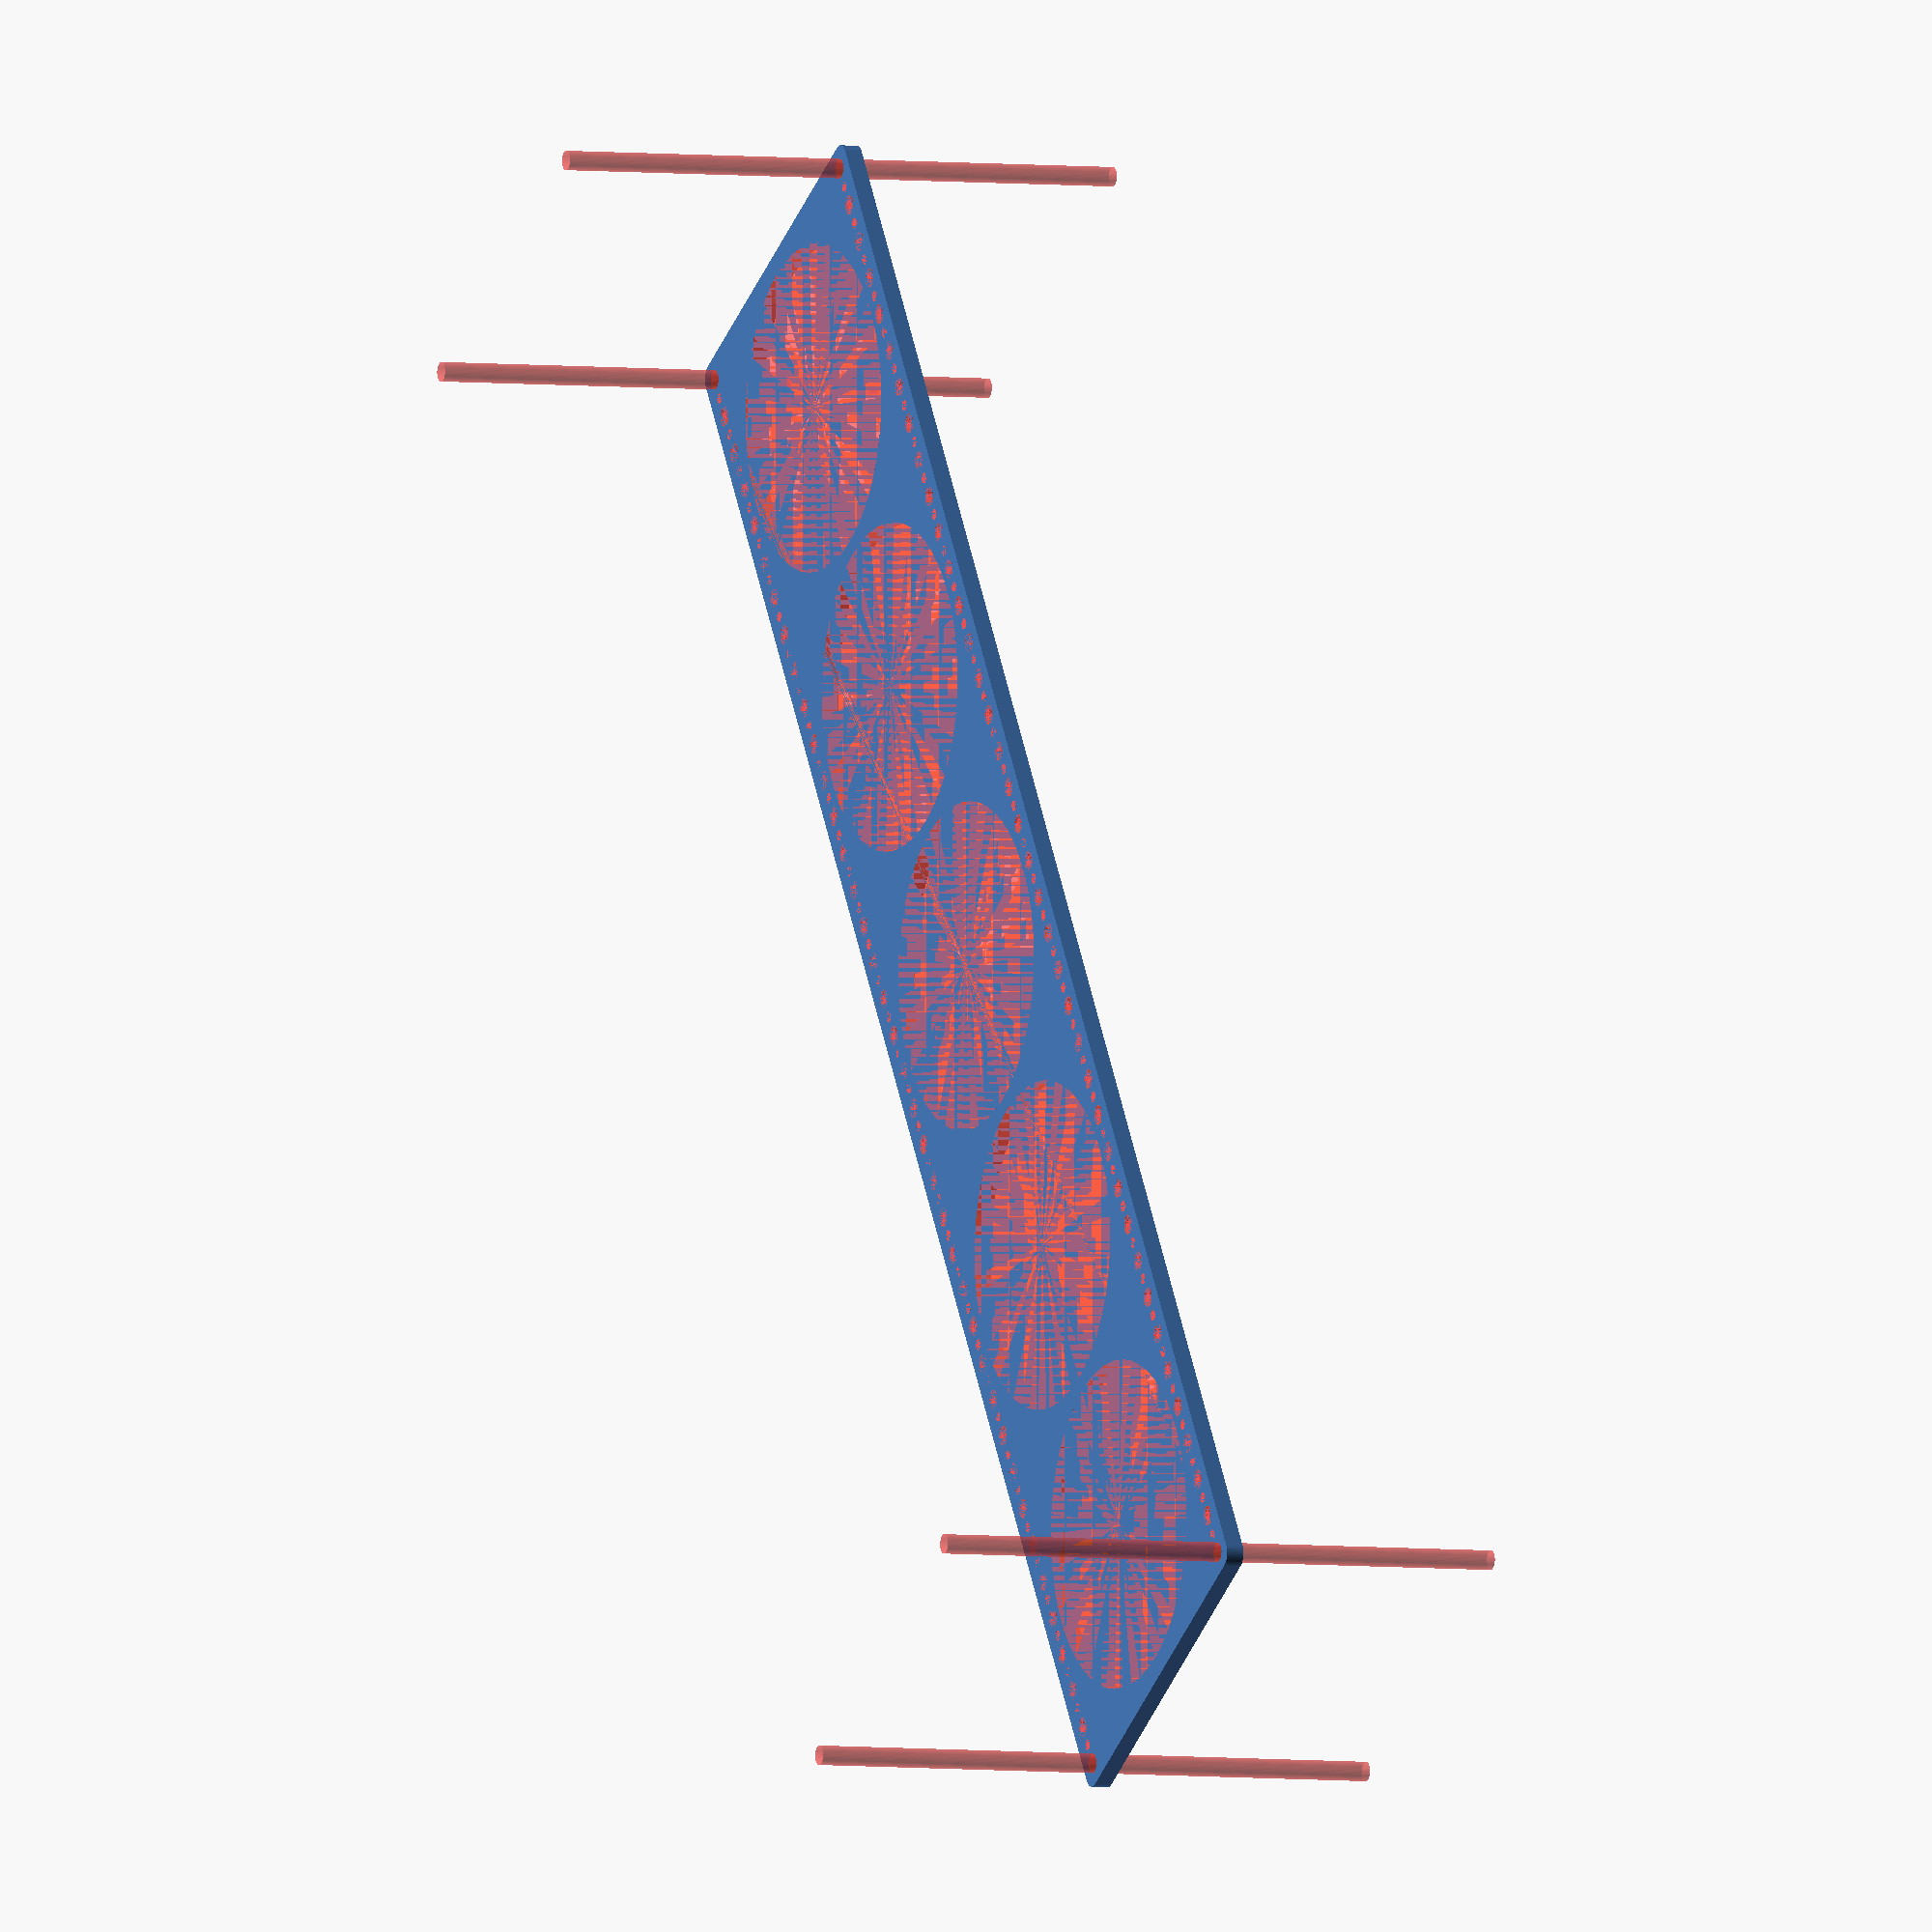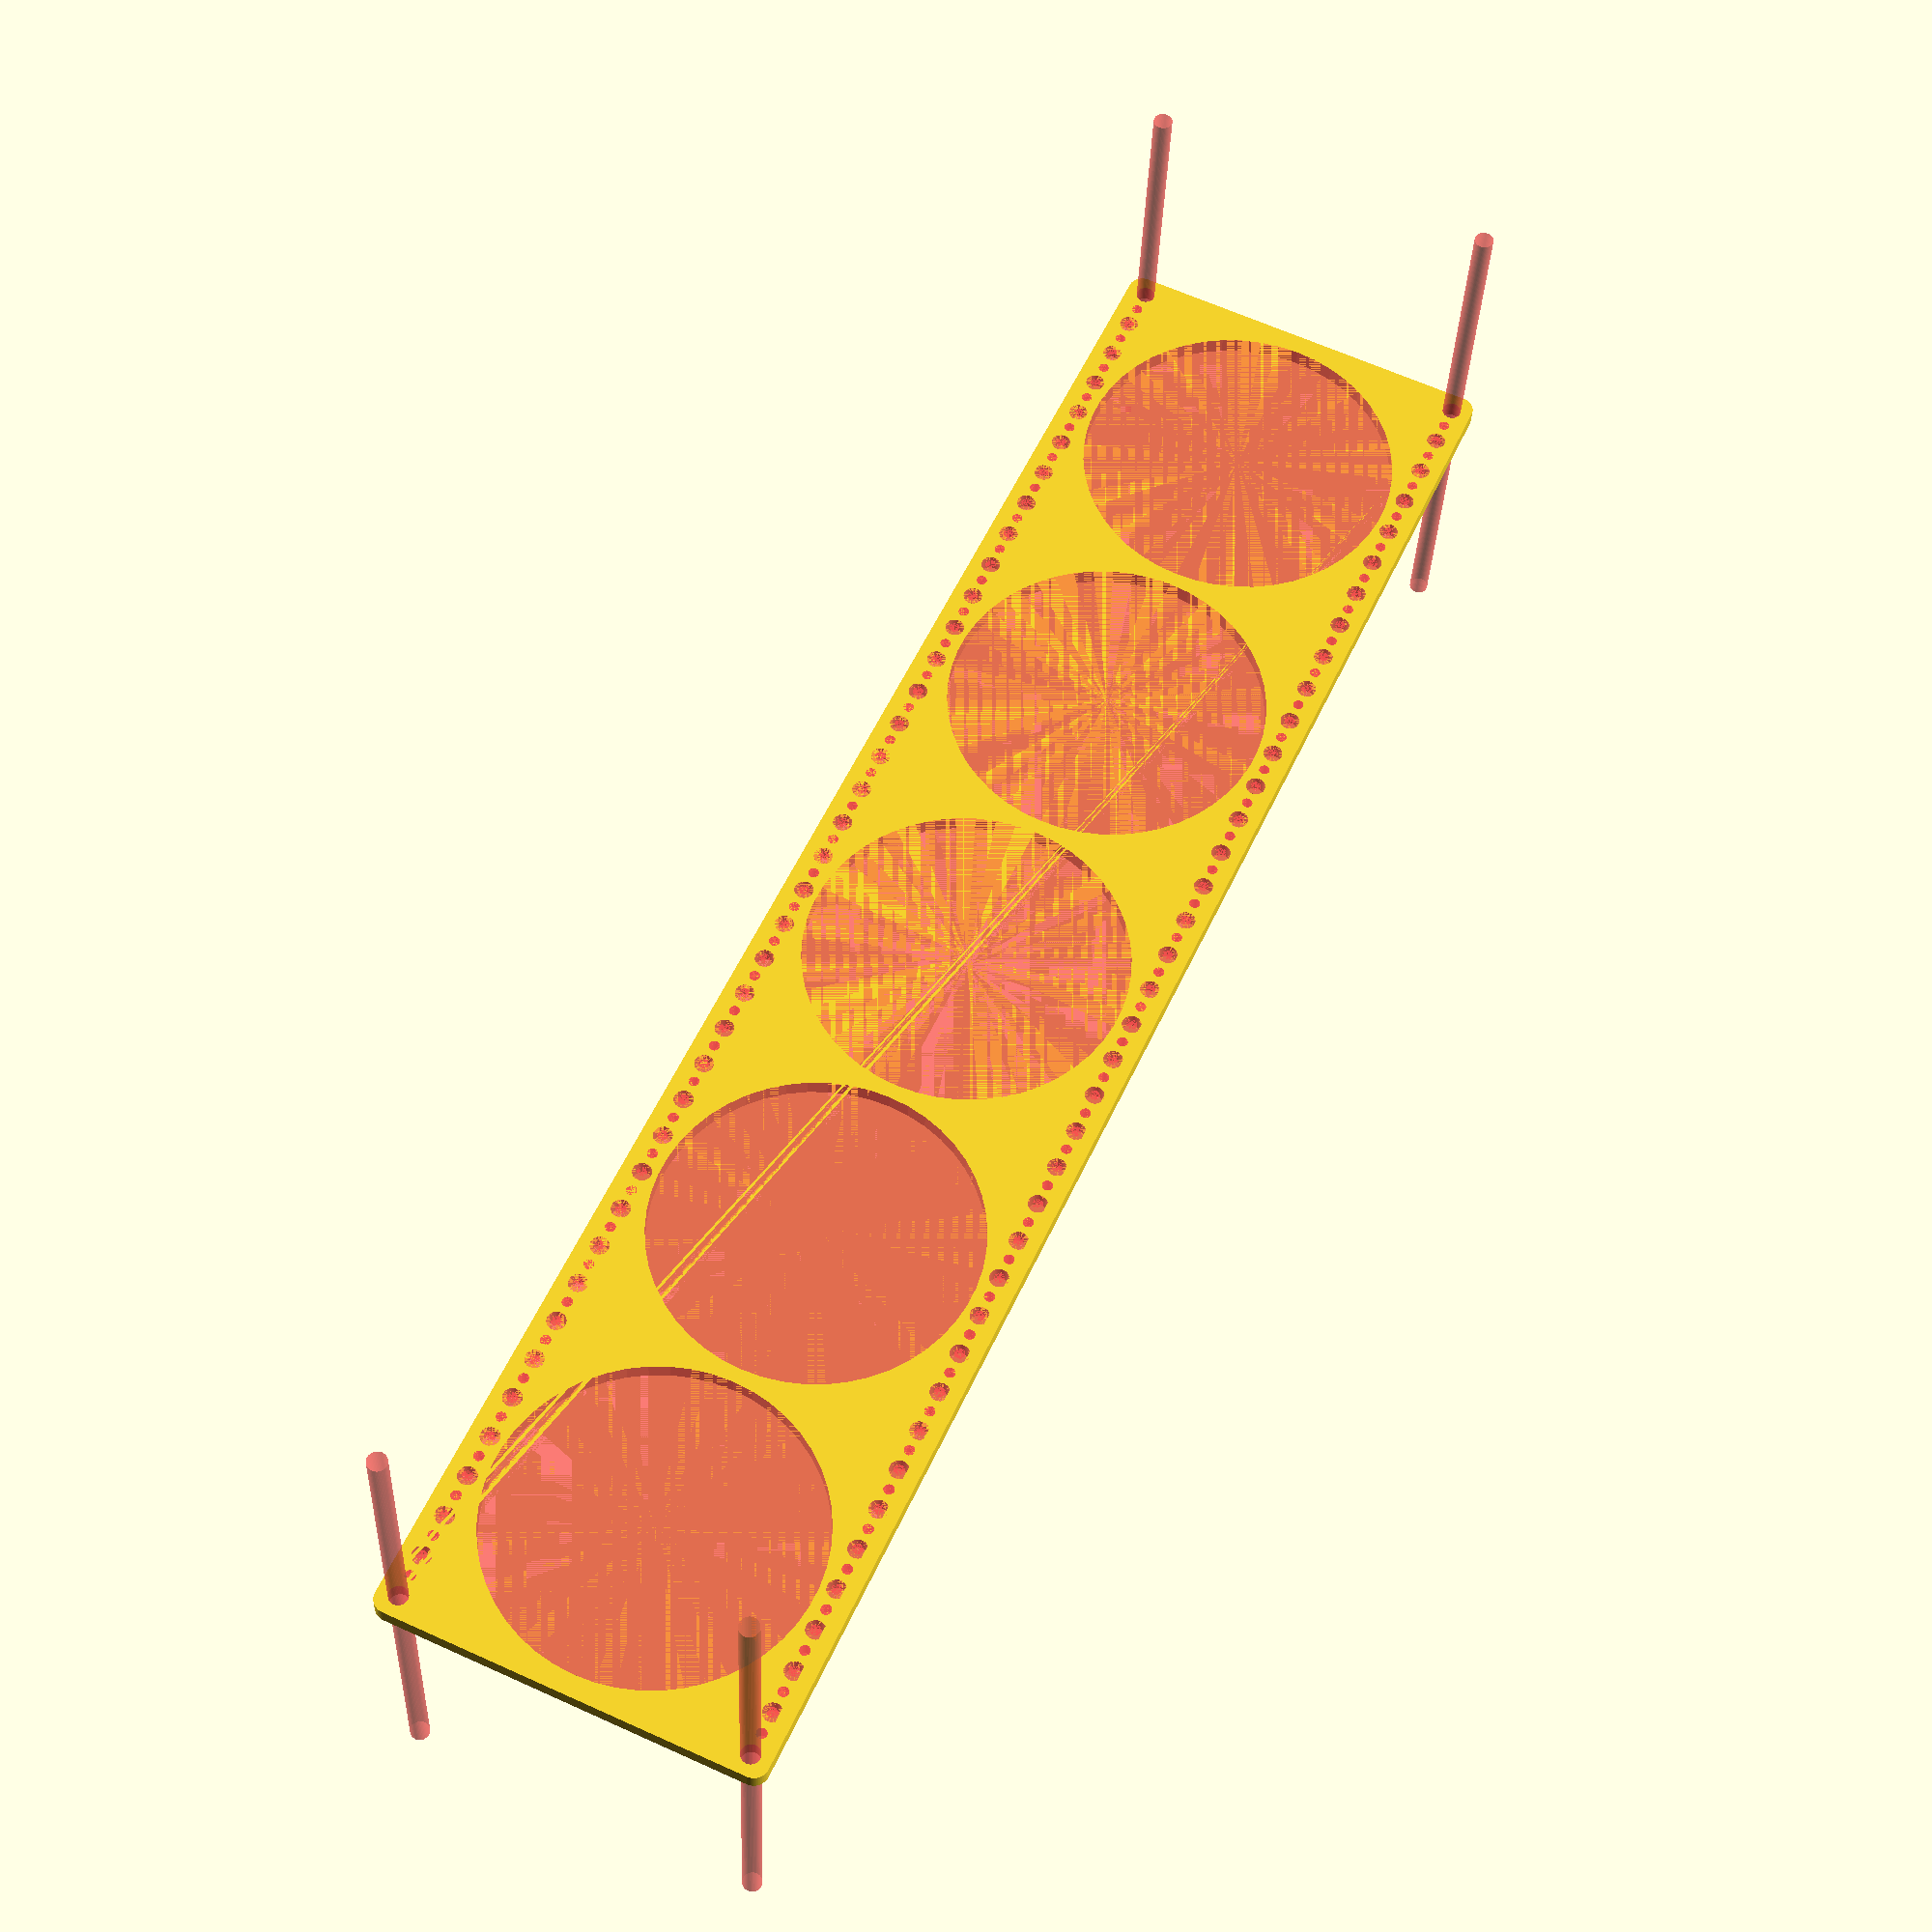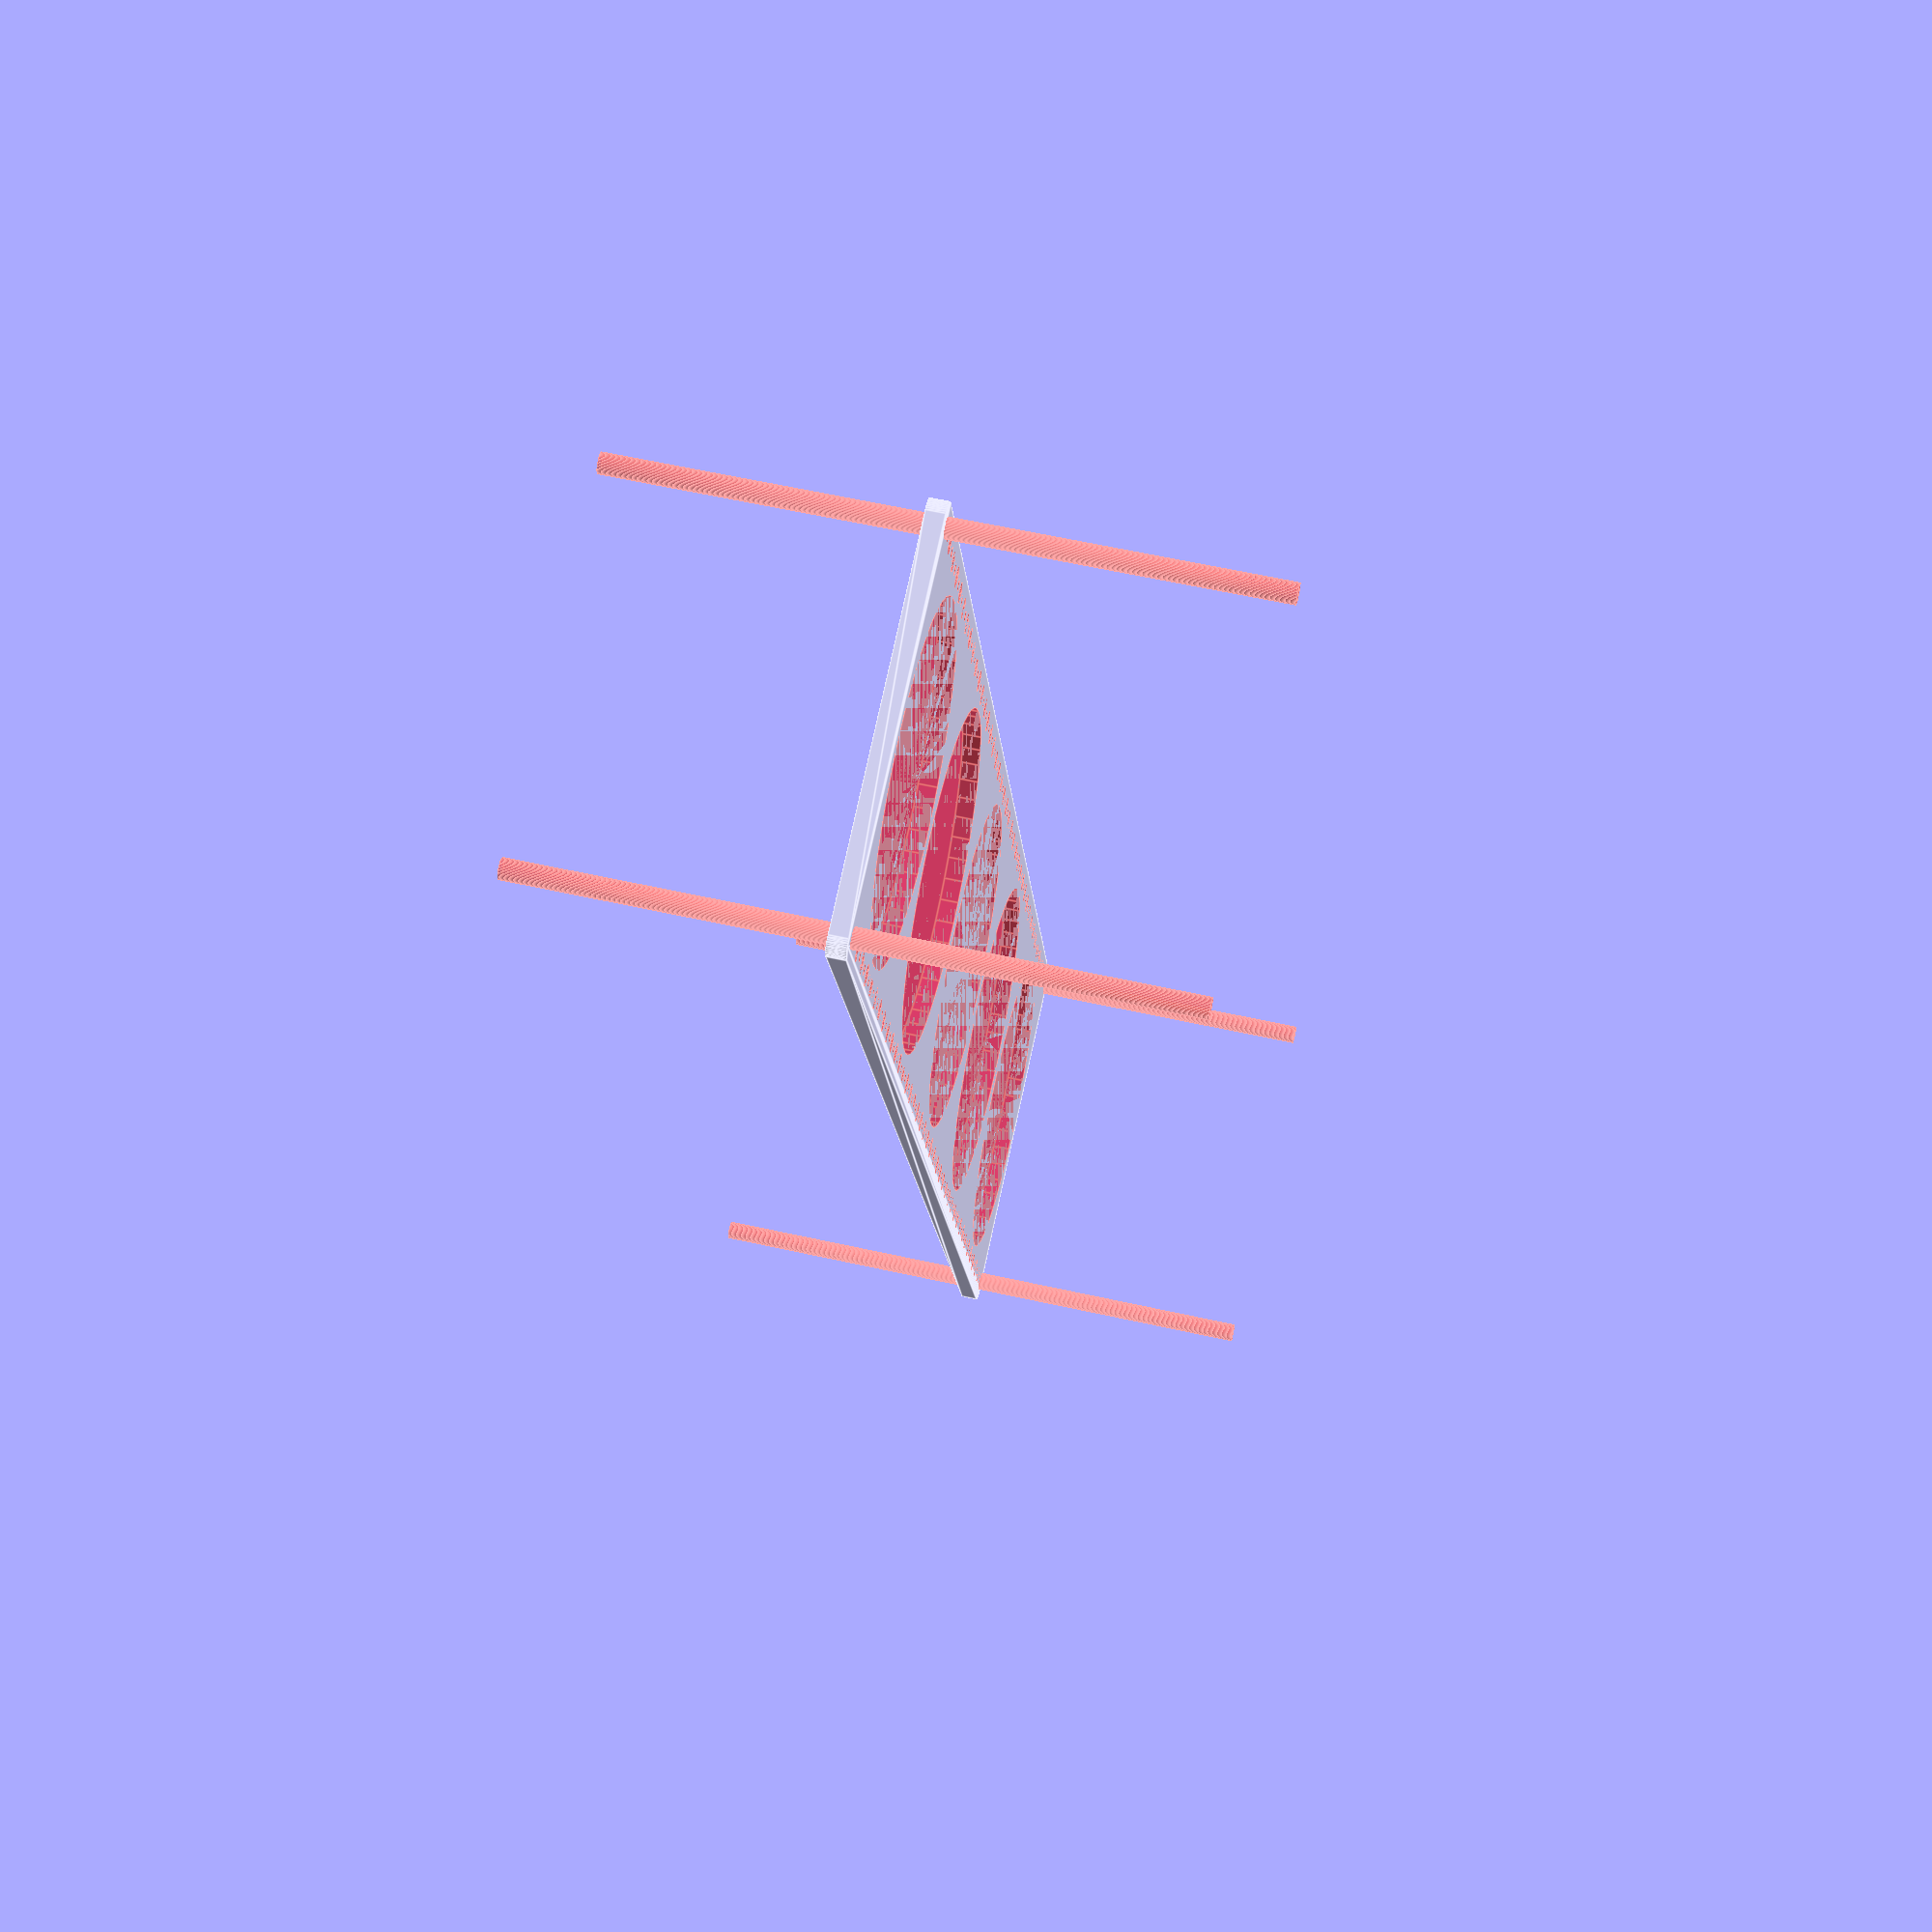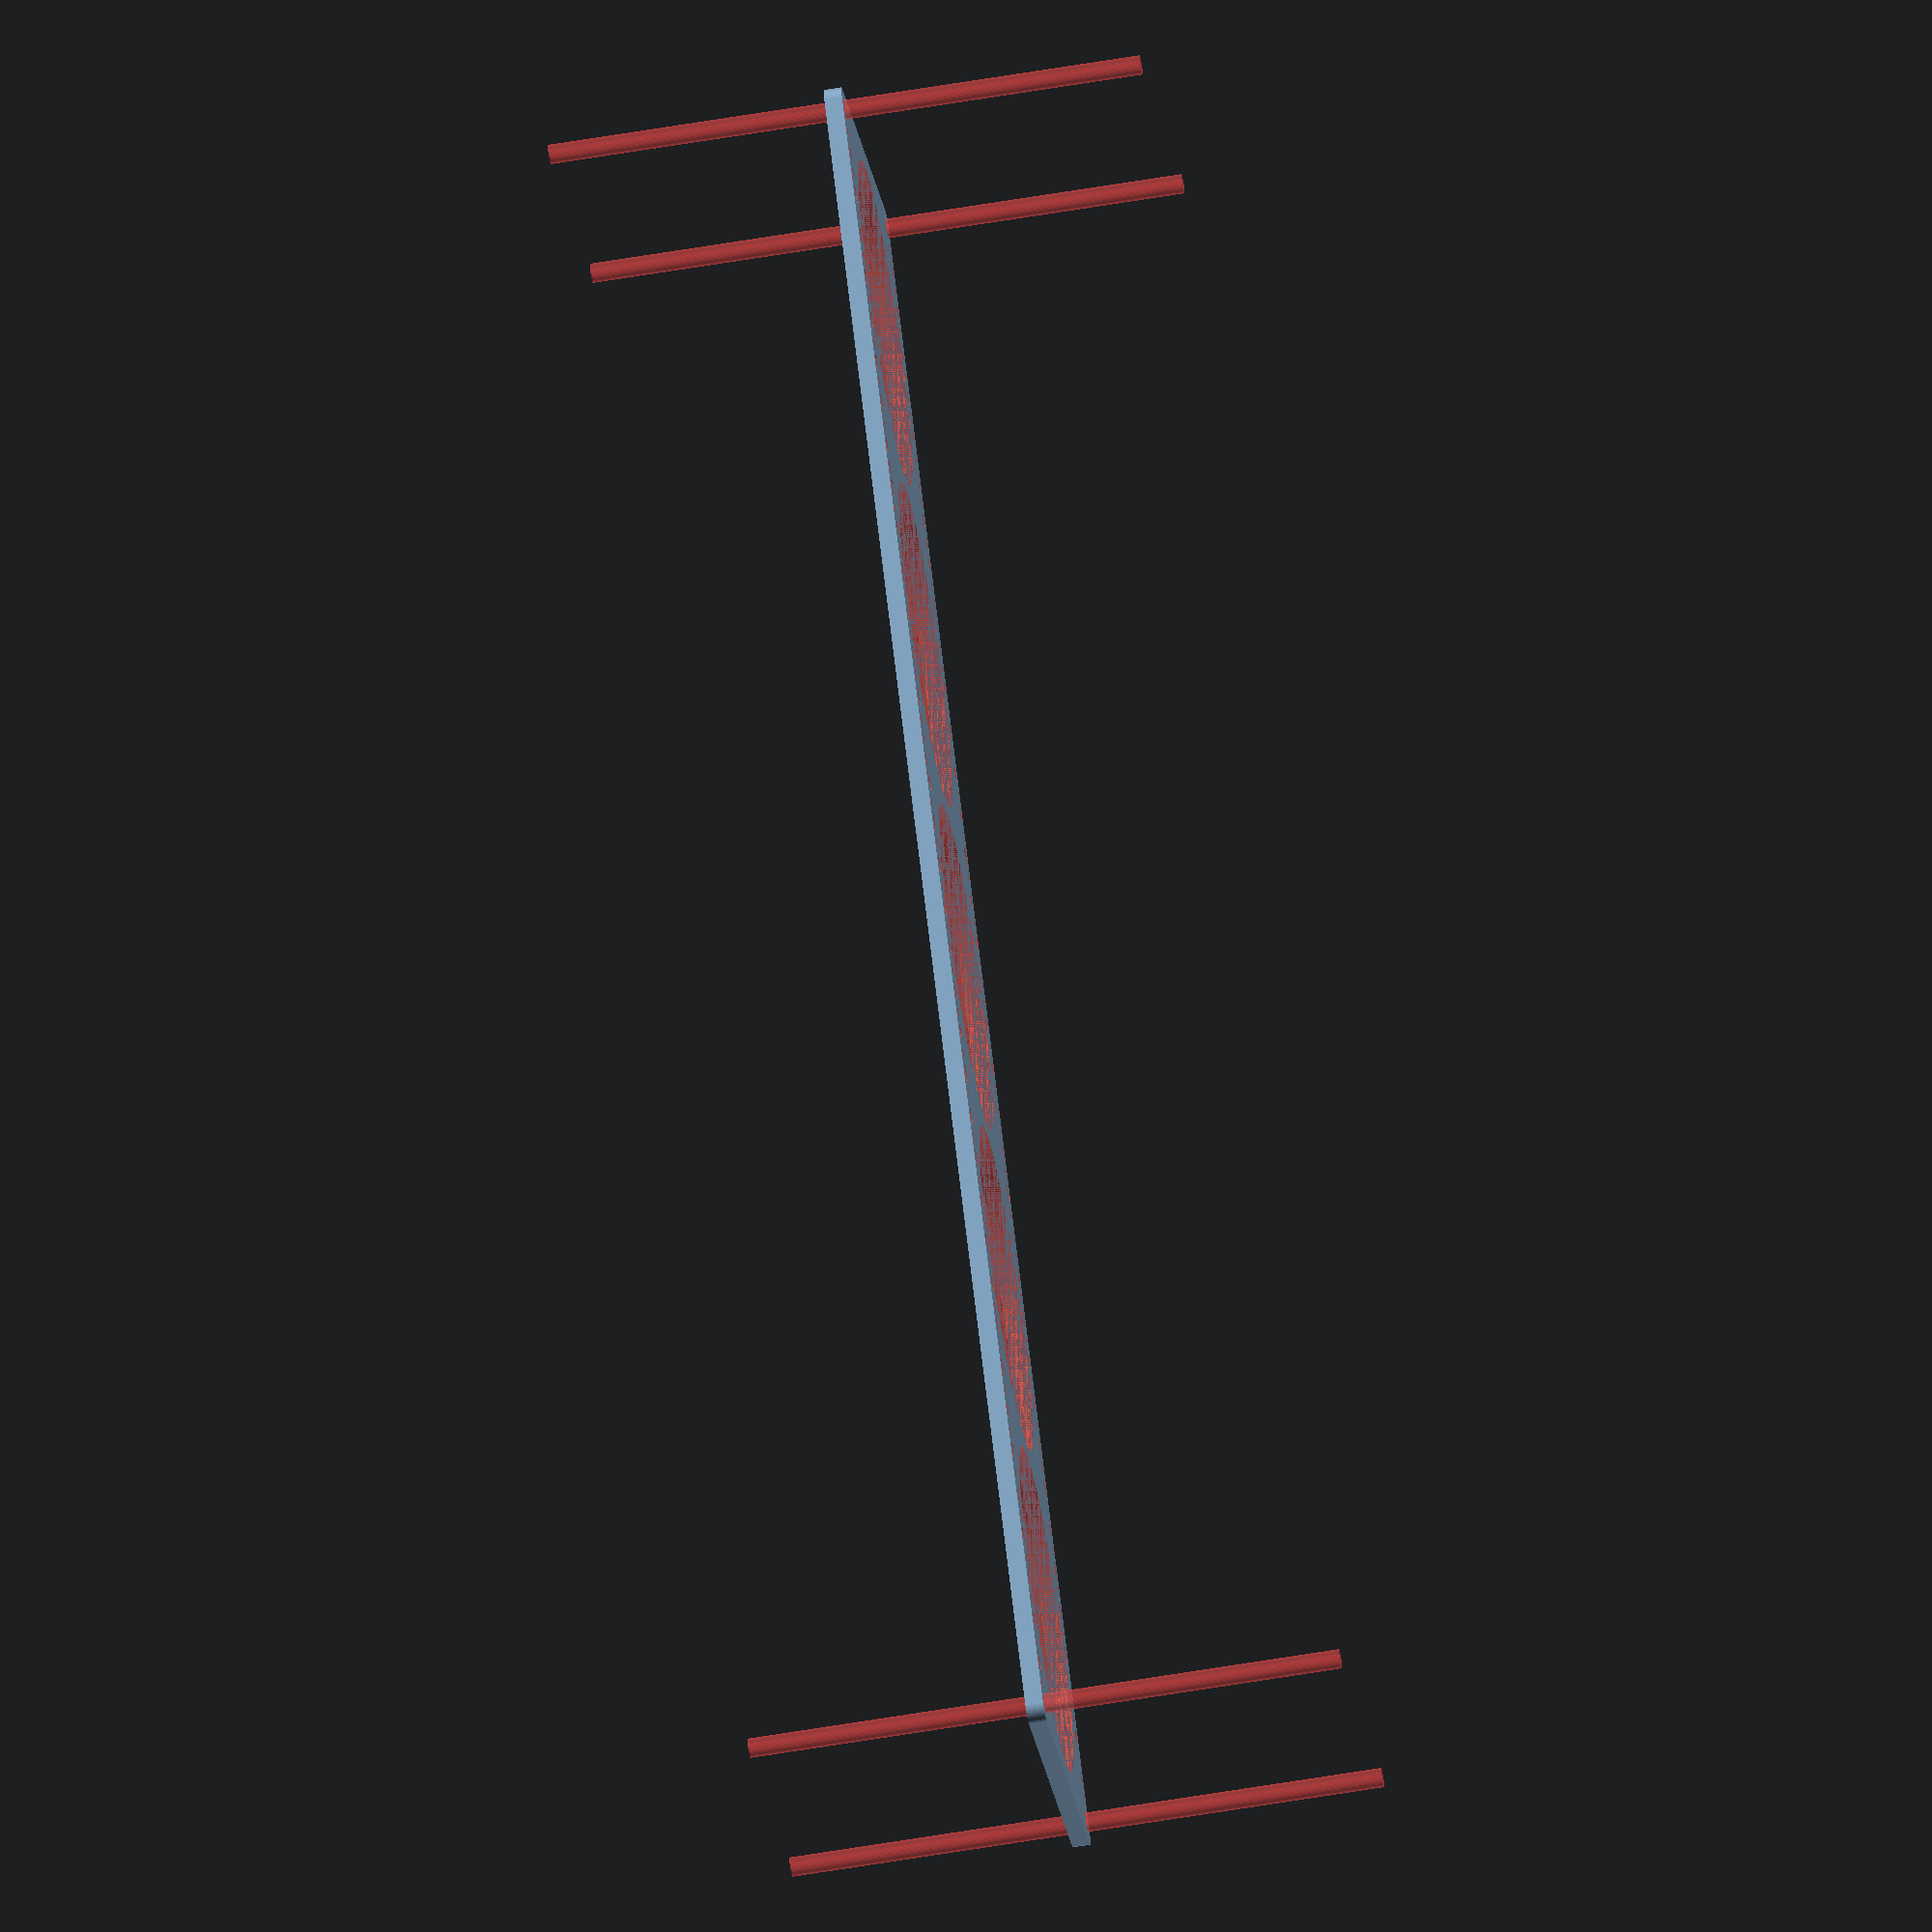
<openscad>
$fn = 50;


difference() {
	union() {
		hull() {
			translate(v = [-287.0000000000, 62.0000000000, 0]) {
				cylinder(h = 6, r = 5);
			}
			translate(v = [287.0000000000, 62.0000000000, 0]) {
				cylinder(h = 6, r = 5);
			}
			translate(v = [-287.0000000000, -62.0000000000, 0]) {
				cylinder(h = 6, r = 5);
			}
			translate(v = [287.0000000000, -62.0000000000, 0]) {
				cylinder(h = 6, r = 5);
			}
		}
	}
	union() {
		#translate(v = [-285.0000000000, 60.0000000000, 0]) {
			cylinder(h = 6, r = 3.2500000000);
		}
		#translate(v = [-270.0000000000, 60.0000000000, 0]) {
			cylinder(h = 6, r = 3.2500000000);
		}
		#translate(v = [-255.0000000000, 60.0000000000, 0]) {
			cylinder(h = 6, r = 3.2500000000);
		}
		#translate(v = [-240.0000000000, 60.0000000000, 0]) {
			cylinder(h = 6, r = 3.2500000000);
		}
		#translate(v = [-225.0000000000, 60.0000000000, 0]) {
			cylinder(h = 6, r = 3.2500000000);
		}
		#translate(v = [-210.0000000000, 60.0000000000, 0]) {
			cylinder(h = 6, r = 3.2500000000);
		}
		#translate(v = [-195.0000000000, 60.0000000000, 0]) {
			cylinder(h = 6, r = 3.2500000000);
		}
		#translate(v = [-180.0000000000, 60.0000000000, 0]) {
			cylinder(h = 6, r = 3.2500000000);
		}
		#translate(v = [-165.0000000000, 60.0000000000, 0]) {
			cylinder(h = 6, r = 3.2500000000);
		}
		#translate(v = [-150.0000000000, 60.0000000000, 0]) {
			cylinder(h = 6, r = 3.2500000000);
		}
		#translate(v = [-135.0000000000, 60.0000000000, 0]) {
			cylinder(h = 6, r = 3.2500000000);
		}
		#translate(v = [-120.0000000000, 60.0000000000, 0]) {
			cylinder(h = 6, r = 3.2500000000);
		}
		#translate(v = [-105.0000000000, 60.0000000000, 0]) {
			cylinder(h = 6, r = 3.2500000000);
		}
		#translate(v = [-90.0000000000, 60.0000000000, 0]) {
			cylinder(h = 6, r = 3.2500000000);
		}
		#translate(v = [-75.0000000000, 60.0000000000, 0]) {
			cylinder(h = 6, r = 3.2500000000);
		}
		#translate(v = [-60.0000000000, 60.0000000000, 0]) {
			cylinder(h = 6, r = 3.2500000000);
		}
		#translate(v = [-45.0000000000, 60.0000000000, 0]) {
			cylinder(h = 6, r = 3.2500000000);
		}
		#translate(v = [-30.0000000000, 60.0000000000, 0]) {
			cylinder(h = 6, r = 3.2500000000);
		}
		#translate(v = [-15.0000000000, 60.0000000000, 0]) {
			cylinder(h = 6, r = 3.2500000000);
		}
		#translate(v = [0.0000000000, 60.0000000000, 0]) {
			cylinder(h = 6, r = 3.2500000000);
		}
		#translate(v = [15.0000000000, 60.0000000000, 0]) {
			cylinder(h = 6, r = 3.2500000000);
		}
		#translate(v = [30.0000000000, 60.0000000000, 0]) {
			cylinder(h = 6, r = 3.2500000000);
		}
		#translate(v = [45.0000000000, 60.0000000000, 0]) {
			cylinder(h = 6, r = 3.2500000000);
		}
		#translate(v = [60.0000000000, 60.0000000000, 0]) {
			cylinder(h = 6, r = 3.2500000000);
		}
		#translate(v = [75.0000000000, 60.0000000000, 0]) {
			cylinder(h = 6, r = 3.2500000000);
		}
		#translate(v = [90.0000000000, 60.0000000000, 0]) {
			cylinder(h = 6, r = 3.2500000000);
		}
		#translate(v = [105.0000000000, 60.0000000000, 0]) {
			cylinder(h = 6, r = 3.2500000000);
		}
		#translate(v = [120.0000000000, 60.0000000000, 0]) {
			cylinder(h = 6, r = 3.2500000000);
		}
		#translate(v = [135.0000000000, 60.0000000000, 0]) {
			cylinder(h = 6, r = 3.2500000000);
		}
		#translate(v = [150.0000000000, 60.0000000000, 0]) {
			cylinder(h = 6, r = 3.2500000000);
		}
		#translate(v = [165.0000000000, 60.0000000000, 0]) {
			cylinder(h = 6, r = 3.2500000000);
		}
		#translate(v = [180.0000000000, 60.0000000000, 0]) {
			cylinder(h = 6, r = 3.2500000000);
		}
		#translate(v = [195.0000000000, 60.0000000000, 0]) {
			cylinder(h = 6, r = 3.2500000000);
		}
		#translate(v = [210.0000000000, 60.0000000000, 0]) {
			cylinder(h = 6, r = 3.2500000000);
		}
		#translate(v = [225.0000000000, 60.0000000000, 0]) {
			cylinder(h = 6, r = 3.2500000000);
		}
		#translate(v = [240.0000000000, 60.0000000000, 0]) {
			cylinder(h = 6, r = 3.2500000000);
		}
		#translate(v = [255.0000000000, 60.0000000000, 0]) {
			cylinder(h = 6, r = 3.2500000000);
		}
		#translate(v = [270.0000000000, 60.0000000000, 0]) {
			cylinder(h = 6, r = 3.2500000000);
		}
		#translate(v = [285.0000000000, 60.0000000000, 0]) {
			cylinder(h = 6, r = 3.2500000000);
		}
		#translate(v = [-285.0000000000, -60.0000000000, 0]) {
			cylinder(h = 6, r = 3.2500000000);
		}
		#translate(v = [-270.0000000000, -60.0000000000, 0]) {
			cylinder(h = 6, r = 3.2500000000);
		}
		#translate(v = [-255.0000000000, -60.0000000000, 0]) {
			cylinder(h = 6, r = 3.2500000000);
		}
		#translate(v = [-240.0000000000, -60.0000000000, 0]) {
			cylinder(h = 6, r = 3.2500000000);
		}
		#translate(v = [-225.0000000000, -60.0000000000, 0]) {
			cylinder(h = 6, r = 3.2500000000);
		}
		#translate(v = [-210.0000000000, -60.0000000000, 0]) {
			cylinder(h = 6, r = 3.2500000000);
		}
		#translate(v = [-195.0000000000, -60.0000000000, 0]) {
			cylinder(h = 6, r = 3.2500000000);
		}
		#translate(v = [-180.0000000000, -60.0000000000, 0]) {
			cylinder(h = 6, r = 3.2500000000);
		}
		#translate(v = [-165.0000000000, -60.0000000000, 0]) {
			cylinder(h = 6, r = 3.2500000000);
		}
		#translate(v = [-150.0000000000, -60.0000000000, 0]) {
			cylinder(h = 6, r = 3.2500000000);
		}
		#translate(v = [-135.0000000000, -60.0000000000, 0]) {
			cylinder(h = 6, r = 3.2500000000);
		}
		#translate(v = [-120.0000000000, -60.0000000000, 0]) {
			cylinder(h = 6, r = 3.2500000000);
		}
		#translate(v = [-105.0000000000, -60.0000000000, 0]) {
			cylinder(h = 6, r = 3.2500000000);
		}
		#translate(v = [-90.0000000000, -60.0000000000, 0]) {
			cylinder(h = 6, r = 3.2500000000);
		}
		#translate(v = [-75.0000000000, -60.0000000000, 0]) {
			cylinder(h = 6, r = 3.2500000000);
		}
		#translate(v = [-60.0000000000, -60.0000000000, 0]) {
			cylinder(h = 6, r = 3.2500000000);
		}
		#translate(v = [-45.0000000000, -60.0000000000, 0]) {
			cylinder(h = 6, r = 3.2500000000);
		}
		#translate(v = [-30.0000000000, -60.0000000000, 0]) {
			cylinder(h = 6, r = 3.2500000000);
		}
		#translate(v = [-15.0000000000, -60.0000000000, 0]) {
			cylinder(h = 6, r = 3.2500000000);
		}
		#translate(v = [0.0000000000, -60.0000000000, 0]) {
			cylinder(h = 6, r = 3.2500000000);
		}
		#translate(v = [15.0000000000, -60.0000000000, 0]) {
			cylinder(h = 6, r = 3.2500000000);
		}
		#translate(v = [30.0000000000, -60.0000000000, 0]) {
			cylinder(h = 6, r = 3.2500000000);
		}
		#translate(v = [45.0000000000, -60.0000000000, 0]) {
			cylinder(h = 6, r = 3.2500000000);
		}
		#translate(v = [60.0000000000, -60.0000000000, 0]) {
			cylinder(h = 6, r = 3.2500000000);
		}
		#translate(v = [75.0000000000, -60.0000000000, 0]) {
			cylinder(h = 6, r = 3.2500000000);
		}
		#translate(v = [90.0000000000, -60.0000000000, 0]) {
			cylinder(h = 6, r = 3.2500000000);
		}
		#translate(v = [105.0000000000, -60.0000000000, 0]) {
			cylinder(h = 6, r = 3.2500000000);
		}
		#translate(v = [120.0000000000, -60.0000000000, 0]) {
			cylinder(h = 6, r = 3.2500000000);
		}
		#translate(v = [135.0000000000, -60.0000000000, 0]) {
			cylinder(h = 6, r = 3.2500000000);
		}
		#translate(v = [150.0000000000, -60.0000000000, 0]) {
			cylinder(h = 6, r = 3.2500000000);
		}
		#translate(v = [165.0000000000, -60.0000000000, 0]) {
			cylinder(h = 6, r = 3.2500000000);
		}
		#translate(v = [180.0000000000, -60.0000000000, 0]) {
			cylinder(h = 6, r = 3.2500000000);
		}
		#translate(v = [195.0000000000, -60.0000000000, 0]) {
			cylinder(h = 6, r = 3.2500000000);
		}
		#translate(v = [210.0000000000, -60.0000000000, 0]) {
			cylinder(h = 6, r = 3.2500000000);
		}
		#translate(v = [225.0000000000, -60.0000000000, 0]) {
			cylinder(h = 6, r = 3.2500000000);
		}
		#translate(v = [240.0000000000, -60.0000000000, 0]) {
			cylinder(h = 6, r = 3.2500000000);
		}
		#translate(v = [255.0000000000, -60.0000000000, 0]) {
			cylinder(h = 6, r = 3.2500000000);
		}
		#translate(v = [270.0000000000, -60.0000000000, 0]) {
			cylinder(h = 6, r = 3.2500000000);
		}
		#translate(v = [285.0000000000, -60.0000000000, 0]) {
			cylinder(h = 6, r = 3.2500000000);
		}
		#translate(v = [-285.0000000000, -60.0000000000, -100.0000000000]) {
			cylinder(h = 200, r = 3.2500000000);
		}
		#translate(v = [-285.0000000000, 60.0000000000, -100.0000000000]) {
			cylinder(h = 200, r = 3.2500000000);
		}
		#translate(v = [285.0000000000, -60.0000000000, -100.0000000000]) {
			cylinder(h = 200, r = 3.2500000000);
		}
		#translate(v = [285.0000000000, 60.0000000000, -100.0000000000]) {
			cylinder(h = 200, r = 3.2500000000);
		}
		#translate(v = [-285.0000000000, 60.0000000000, 0]) {
			cylinder(h = 6, r = 1.8000000000);
		}
		#translate(v = [-277.5000000000, 60.0000000000, 0]) {
			cylinder(h = 6, r = 1.8000000000);
		}
		#translate(v = [-270.0000000000, 60.0000000000, 0]) {
			cylinder(h = 6, r = 1.8000000000);
		}
		#translate(v = [-262.5000000000, 60.0000000000, 0]) {
			cylinder(h = 6, r = 1.8000000000);
		}
		#translate(v = [-255.0000000000, 60.0000000000, 0]) {
			cylinder(h = 6, r = 1.8000000000);
		}
		#translate(v = [-247.5000000000, 60.0000000000, 0]) {
			cylinder(h = 6, r = 1.8000000000);
		}
		#translate(v = [-240.0000000000, 60.0000000000, 0]) {
			cylinder(h = 6, r = 1.8000000000);
		}
		#translate(v = [-232.5000000000, 60.0000000000, 0]) {
			cylinder(h = 6, r = 1.8000000000);
		}
		#translate(v = [-225.0000000000, 60.0000000000, 0]) {
			cylinder(h = 6, r = 1.8000000000);
		}
		#translate(v = [-217.5000000000, 60.0000000000, 0]) {
			cylinder(h = 6, r = 1.8000000000);
		}
		#translate(v = [-210.0000000000, 60.0000000000, 0]) {
			cylinder(h = 6, r = 1.8000000000);
		}
		#translate(v = [-202.5000000000, 60.0000000000, 0]) {
			cylinder(h = 6, r = 1.8000000000);
		}
		#translate(v = [-195.0000000000, 60.0000000000, 0]) {
			cylinder(h = 6, r = 1.8000000000);
		}
		#translate(v = [-187.5000000000, 60.0000000000, 0]) {
			cylinder(h = 6, r = 1.8000000000);
		}
		#translate(v = [-180.0000000000, 60.0000000000, 0]) {
			cylinder(h = 6, r = 1.8000000000);
		}
		#translate(v = [-172.5000000000, 60.0000000000, 0]) {
			cylinder(h = 6, r = 1.8000000000);
		}
		#translate(v = [-165.0000000000, 60.0000000000, 0]) {
			cylinder(h = 6, r = 1.8000000000);
		}
		#translate(v = [-157.5000000000, 60.0000000000, 0]) {
			cylinder(h = 6, r = 1.8000000000);
		}
		#translate(v = [-150.0000000000, 60.0000000000, 0]) {
			cylinder(h = 6, r = 1.8000000000);
		}
		#translate(v = [-142.5000000000, 60.0000000000, 0]) {
			cylinder(h = 6, r = 1.8000000000);
		}
		#translate(v = [-135.0000000000, 60.0000000000, 0]) {
			cylinder(h = 6, r = 1.8000000000);
		}
		#translate(v = [-127.5000000000, 60.0000000000, 0]) {
			cylinder(h = 6, r = 1.8000000000);
		}
		#translate(v = [-120.0000000000, 60.0000000000, 0]) {
			cylinder(h = 6, r = 1.8000000000);
		}
		#translate(v = [-112.5000000000, 60.0000000000, 0]) {
			cylinder(h = 6, r = 1.8000000000);
		}
		#translate(v = [-105.0000000000, 60.0000000000, 0]) {
			cylinder(h = 6, r = 1.8000000000);
		}
		#translate(v = [-97.5000000000, 60.0000000000, 0]) {
			cylinder(h = 6, r = 1.8000000000);
		}
		#translate(v = [-90.0000000000, 60.0000000000, 0]) {
			cylinder(h = 6, r = 1.8000000000);
		}
		#translate(v = [-82.5000000000, 60.0000000000, 0]) {
			cylinder(h = 6, r = 1.8000000000);
		}
		#translate(v = [-75.0000000000, 60.0000000000, 0]) {
			cylinder(h = 6, r = 1.8000000000);
		}
		#translate(v = [-67.5000000000, 60.0000000000, 0]) {
			cylinder(h = 6, r = 1.8000000000);
		}
		#translate(v = [-60.0000000000, 60.0000000000, 0]) {
			cylinder(h = 6, r = 1.8000000000);
		}
		#translate(v = [-52.5000000000, 60.0000000000, 0]) {
			cylinder(h = 6, r = 1.8000000000);
		}
		#translate(v = [-45.0000000000, 60.0000000000, 0]) {
			cylinder(h = 6, r = 1.8000000000);
		}
		#translate(v = [-37.5000000000, 60.0000000000, 0]) {
			cylinder(h = 6, r = 1.8000000000);
		}
		#translate(v = [-30.0000000000, 60.0000000000, 0]) {
			cylinder(h = 6, r = 1.8000000000);
		}
		#translate(v = [-22.5000000000, 60.0000000000, 0]) {
			cylinder(h = 6, r = 1.8000000000);
		}
		#translate(v = [-15.0000000000, 60.0000000000, 0]) {
			cylinder(h = 6, r = 1.8000000000);
		}
		#translate(v = [-7.5000000000, 60.0000000000, 0]) {
			cylinder(h = 6, r = 1.8000000000);
		}
		#translate(v = [0.0000000000, 60.0000000000, 0]) {
			cylinder(h = 6, r = 1.8000000000);
		}
		#translate(v = [7.5000000000, 60.0000000000, 0]) {
			cylinder(h = 6, r = 1.8000000000);
		}
		#translate(v = [15.0000000000, 60.0000000000, 0]) {
			cylinder(h = 6, r = 1.8000000000);
		}
		#translate(v = [22.5000000000, 60.0000000000, 0]) {
			cylinder(h = 6, r = 1.8000000000);
		}
		#translate(v = [30.0000000000, 60.0000000000, 0]) {
			cylinder(h = 6, r = 1.8000000000);
		}
		#translate(v = [37.5000000000, 60.0000000000, 0]) {
			cylinder(h = 6, r = 1.8000000000);
		}
		#translate(v = [45.0000000000, 60.0000000000, 0]) {
			cylinder(h = 6, r = 1.8000000000);
		}
		#translate(v = [52.5000000000, 60.0000000000, 0]) {
			cylinder(h = 6, r = 1.8000000000);
		}
		#translate(v = [60.0000000000, 60.0000000000, 0]) {
			cylinder(h = 6, r = 1.8000000000);
		}
		#translate(v = [67.5000000000, 60.0000000000, 0]) {
			cylinder(h = 6, r = 1.8000000000);
		}
		#translate(v = [75.0000000000, 60.0000000000, 0]) {
			cylinder(h = 6, r = 1.8000000000);
		}
		#translate(v = [82.5000000000, 60.0000000000, 0]) {
			cylinder(h = 6, r = 1.8000000000);
		}
		#translate(v = [90.0000000000, 60.0000000000, 0]) {
			cylinder(h = 6, r = 1.8000000000);
		}
		#translate(v = [97.5000000000, 60.0000000000, 0]) {
			cylinder(h = 6, r = 1.8000000000);
		}
		#translate(v = [105.0000000000, 60.0000000000, 0]) {
			cylinder(h = 6, r = 1.8000000000);
		}
		#translate(v = [112.5000000000, 60.0000000000, 0]) {
			cylinder(h = 6, r = 1.8000000000);
		}
		#translate(v = [120.0000000000, 60.0000000000, 0]) {
			cylinder(h = 6, r = 1.8000000000);
		}
		#translate(v = [127.5000000000, 60.0000000000, 0]) {
			cylinder(h = 6, r = 1.8000000000);
		}
		#translate(v = [135.0000000000, 60.0000000000, 0]) {
			cylinder(h = 6, r = 1.8000000000);
		}
		#translate(v = [142.5000000000, 60.0000000000, 0]) {
			cylinder(h = 6, r = 1.8000000000);
		}
		#translate(v = [150.0000000000, 60.0000000000, 0]) {
			cylinder(h = 6, r = 1.8000000000);
		}
		#translate(v = [157.5000000000, 60.0000000000, 0]) {
			cylinder(h = 6, r = 1.8000000000);
		}
		#translate(v = [165.0000000000, 60.0000000000, 0]) {
			cylinder(h = 6, r = 1.8000000000);
		}
		#translate(v = [172.5000000000, 60.0000000000, 0]) {
			cylinder(h = 6, r = 1.8000000000);
		}
		#translate(v = [180.0000000000, 60.0000000000, 0]) {
			cylinder(h = 6, r = 1.8000000000);
		}
		#translate(v = [187.5000000000, 60.0000000000, 0]) {
			cylinder(h = 6, r = 1.8000000000);
		}
		#translate(v = [195.0000000000, 60.0000000000, 0]) {
			cylinder(h = 6, r = 1.8000000000);
		}
		#translate(v = [202.5000000000, 60.0000000000, 0]) {
			cylinder(h = 6, r = 1.8000000000);
		}
		#translate(v = [210.0000000000, 60.0000000000, 0]) {
			cylinder(h = 6, r = 1.8000000000);
		}
		#translate(v = [217.5000000000, 60.0000000000, 0]) {
			cylinder(h = 6, r = 1.8000000000);
		}
		#translate(v = [225.0000000000, 60.0000000000, 0]) {
			cylinder(h = 6, r = 1.8000000000);
		}
		#translate(v = [232.5000000000, 60.0000000000, 0]) {
			cylinder(h = 6, r = 1.8000000000);
		}
		#translate(v = [240.0000000000, 60.0000000000, 0]) {
			cylinder(h = 6, r = 1.8000000000);
		}
		#translate(v = [247.5000000000, 60.0000000000, 0]) {
			cylinder(h = 6, r = 1.8000000000);
		}
		#translate(v = [255.0000000000, 60.0000000000, 0]) {
			cylinder(h = 6, r = 1.8000000000);
		}
		#translate(v = [262.5000000000, 60.0000000000, 0]) {
			cylinder(h = 6, r = 1.8000000000);
		}
		#translate(v = [270.0000000000, 60.0000000000, 0]) {
			cylinder(h = 6, r = 1.8000000000);
		}
		#translate(v = [277.5000000000, 60.0000000000, 0]) {
			cylinder(h = 6, r = 1.8000000000);
		}
		#translate(v = [285.0000000000, 60.0000000000, 0]) {
			cylinder(h = 6, r = 1.8000000000);
		}
		#translate(v = [-285.0000000000, -60.0000000000, 0]) {
			cylinder(h = 6, r = 1.8000000000);
		}
		#translate(v = [-277.5000000000, -60.0000000000, 0]) {
			cylinder(h = 6, r = 1.8000000000);
		}
		#translate(v = [-270.0000000000, -60.0000000000, 0]) {
			cylinder(h = 6, r = 1.8000000000);
		}
		#translate(v = [-262.5000000000, -60.0000000000, 0]) {
			cylinder(h = 6, r = 1.8000000000);
		}
		#translate(v = [-255.0000000000, -60.0000000000, 0]) {
			cylinder(h = 6, r = 1.8000000000);
		}
		#translate(v = [-247.5000000000, -60.0000000000, 0]) {
			cylinder(h = 6, r = 1.8000000000);
		}
		#translate(v = [-240.0000000000, -60.0000000000, 0]) {
			cylinder(h = 6, r = 1.8000000000);
		}
		#translate(v = [-232.5000000000, -60.0000000000, 0]) {
			cylinder(h = 6, r = 1.8000000000);
		}
		#translate(v = [-225.0000000000, -60.0000000000, 0]) {
			cylinder(h = 6, r = 1.8000000000);
		}
		#translate(v = [-217.5000000000, -60.0000000000, 0]) {
			cylinder(h = 6, r = 1.8000000000);
		}
		#translate(v = [-210.0000000000, -60.0000000000, 0]) {
			cylinder(h = 6, r = 1.8000000000);
		}
		#translate(v = [-202.5000000000, -60.0000000000, 0]) {
			cylinder(h = 6, r = 1.8000000000);
		}
		#translate(v = [-195.0000000000, -60.0000000000, 0]) {
			cylinder(h = 6, r = 1.8000000000);
		}
		#translate(v = [-187.5000000000, -60.0000000000, 0]) {
			cylinder(h = 6, r = 1.8000000000);
		}
		#translate(v = [-180.0000000000, -60.0000000000, 0]) {
			cylinder(h = 6, r = 1.8000000000);
		}
		#translate(v = [-172.5000000000, -60.0000000000, 0]) {
			cylinder(h = 6, r = 1.8000000000);
		}
		#translate(v = [-165.0000000000, -60.0000000000, 0]) {
			cylinder(h = 6, r = 1.8000000000);
		}
		#translate(v = [-157.5000000000, -60.0000000000, 0]) {
			cylinder(h = 6, r = 1.8000000000);
		}
		#translate(v = [-150.0000000000, -60.0000000000, 0]) {
			cylinder(h = 6, r = 1.8000000000);
		}
		#translate(v = [-142.5000000000, -60.0000000000, 0]) {
			cylinder(h = 6, r = 1.8000000000);
		}
		#translate(v = [-135.0000000000, -60.0000000000, 0]) {
			cylinder(h = 6, r = 1.8000000000);
		}
		#translate(v = [-127.5000000000, -60.0000000000, 0]) {
			cylinder(h = 6, r = 1.8000000000);
		}
		#translate(v = [-120.0000000000, -60.0000000000, 0]) {
			cylinder(h = 6, r = 1.8000000000);
		}
		#translate(v = [-112.5000000000, -60.0000000000, 0]) {
			cylinder(h = 6, r = 1.8000000000);
		}
		#translate(v = [-105.0000000000, -60.0000000000, 0]) {
			cylinder(h = 6, r = 1.8000000000);
		}
		#translate(v = [-97.5000000000, -60.0000000000, 0]) {
			cylinder(h = 6, r = 1.8000000000);
		}
		#translate(v = [-90.0000000000, -60.0000000000, 0]) {
			cylinder(h = 6, r = 1.8000000000);
		}
		#translate(v = [-82.5000000000, -60.0000000000, 0]) {
			cylinder(h = 6, r = 1.8000000000);
		}
		#translate(v = [-75.0000000000, -60.0000000000, 0]) {
			cylinder(h = 6, r = 1.8000000000);
		}
		#translate(v = [-67.5000000000, -60.0000000000, 0]) {
			cylinder(h = 6, r = 1.8000000000);
		}
		#translate(v = [-60.0000000000, -60.0000000000, 0]) {
			cylinder(h = 6, r = 1.8000000000);
		}
		#translate(v = [-52.5000000000, -60.0000000000, 0]) {
			cylinder(h = 6, r = 1.8000000000);
		}
		#translate(v = [-45.0000000000, -60.0000000000, 0]) {
			cylinder(h = 6, r = 1.8000000000);
		}
		#translate(v = [-37.5000000000, -60.0000000000, 0]) {
			cylinder(h = 6, r = 1.8000000000);
		}
		#translate(v = [-30.0000000000, -60.0000000000, 0]) {
			cylinder(h = 6, r = 1.8000000000);
		}
		#translate(v = [-22.5000000000, -60.0000000000, 0]) {
			cylinder(h = 6, r = 1.8000000000);
		}
		#translate(v = [-15.0000000000, -60.0000000000, 0]) {
			cylinder(h = 6, r = 1.8000000000);
		}
		#translate(v = [-7.5000000000, -60.0000000000, 0]) {
			cylinder(h = 6, r = 1.8000000000);
		}
		#translate(v = [0.0000000000, -60.0000000000, 0]) {
			cylinder(h = 6, r = 1.8000000000);
		}
		#translate(v = [7.5000000000, -60.0000000000, 0]) {
			cylinder(h = 6, r = 1.8000000000);
		}
		#translate(v = [15.0000000000, -60.0000000000, 0]) {
			cylinder(h = 6, r = 1.8000000000);
		}
		#translate(v = [22.5000000000, -60.0000000000, 0]) {
			cylinder(h = 6, r = 1.8000000000);
		}
		#translate(v = [30.0000000000, -60.0000000000, 0]) {
			cylinder(h = 6, r = 1.8000000000);
		}
		#translate(v = [37.5000000000, -60.0000000000, 0]) {
			cylinder(h = 6, r = 1.8000000000);
		}
		#translate(v = [45.0000000000, -60.0000000000, 0]) {
			cylinder(h = 6, r = 1.8000000000);
		}
		#translate(v = [52.5000000000, -60.0000000000, 0]) {
			cylinder(h = 6, r = 1.8000000000);
		}
		#translate(v = [60.0000000000, -60.0000000000, 0]) {
			cylinder(h = 6, r = 1.8000000000);
		}
		#translate(v = [67.5000000000, -60.0000000000, 0]) {
			cylinder(h = 6, r = 1.8000000000);
		}
		#translate(v = [75.0000000000, -60.0000000000, 0]) {
			cylinder(h = 6, r = 1.8000000000);
		}
		#translate(v = [82.5000000000, -60.0000000000, 0]) {
			cylinder(h = 6, r = 1.8000000000);
		}
		#translate(v = [90.0000000000, -60.0000000000, 0]) {
			cylinder(h = 6, r = 1.8000000000);
		}
		#translate(v = [97.5000000000, -60.0000000000, 0]) {
			cylinder(h = 6, r = 1.8000000000);
		}
		#translate(v = [105.0000000000, -60.0000000000, 0]) {
			cylinder(h = 6, r = 1.8000000000);
		}
		#translate(v = [112.5000000000, -60.0000000000, 0]) {
			cylinder(h = 6, r = 1.8000000000);
		}
		#translate(v = [120.0000000000, -60.0000000000, 0]) {
			cylinder(h = 6, r = 1.8000000000);
		}
		#translate(v = [127.5000000000, -60.0000000000, 0]) {
			cylinder(h = 6, r = 1.8000000000);
		}
		#translate(v = [135.0000000000, -60.0000000000, 0]) {
			cylinder(h = 6, r = 1.8000000000);
		}
		#translate(v = [142.5000000000, -60.0000000000, 0]) {
			cylinder(h = 6, r = 1.8000000000);
		}
		#translate(v = [150.0000000000, -60.0000000000, 0]) {
			cylinder(h = 6, r = 1.8000000000);
		}
		#translate(v = [157.5000000000, -60.0000000000, 0]) {
			cylinder(h = 6, r = 1.8000000000);
		}
		#translate(v = [165.0000000000, -60.0000000000, 0]) {
			cylinder(h = 6, r = 1.8000000000);
		}
		#translate(v = [172.5000000000, -60.0000000000, 0]) {
			cylinder(h = 6, r = 1.8000000000);
		}
		#translate(v = [180.0000000000, -60.0000000000, 0]) {
			cylinder(h = 6, r = 1.8000000000);
		}
		#translate(v = [187.5000000000, -60.0000000000, 0]) {
			cylinder(h = 6, r = 1.8000000000);
		}
		#translate(v = [195.0000000000, -60.0000000000, 0]) {
			cylinder(h = 6, r = 1.8000000000);
		}
		#translate(v = [202.5000000000, -60.0000000000, 0]) {
			cylinder(h = 6, r = 1.8000000000);
		}
		#translate(v = [210.0000000000, -60.0000000000, 0]) {
			cylinder(h = 6, r = 1.8000000000);
		}
		#translate(v = [217.5000000000, -60.0000000000, 0]) {
			cylinder(h = 6, r = 1.8000000000);
		}
		#translate(v = [225.0000000000, -60.0000000000, 0]) {
			cylinder(h = 6, r = 1.8000000000);
		}
		#translate(v = [232.5000000000, -60.0000000000, 0]) {
			cylinder(h = 6, r = 1.8000000000);
		}
		#translate(v = [240.0000000000, -60.0000000000, 0]) {
			cylinder(h = 6, r = 1.8000000000);
		}
		#translate(v = [247.5000000000, -60.0000000000, 0]) {
			cylinder(h = 6, r = 1.8000000000);
		}
		#translate(v = [255.0000000000, -60.0000000000, 0]) {
			cylinder(h = 6, r = 1.8000000000);
		}
		#translate(v = [262.5000000000, -60.0000000000, 0]) {
			cylinder(h = 6, r = 1.8000000000);
		}
		#translate(v = [270.0000000000, -60.0000000000, 0]) {
			cylinder(h = 6, r = 1.8000000000);
		}
		#translate(v = [277.5000000000, -60.0000000000, 0]) {
			cylinder(h = 6, r = 1.8000000000);
		}
		#translate(v = [285.0000000000, -60.0000000000, 0]) {
			cylinder(h = 6, r = 1.8000000000);
		}
		#translate(v = [-285.0000000000, 60.0000000000, 0]) {
			cylinder(h = 6, r = 1.8000000000);
		}
		#translate(v = [-277.5000000000, 60.0000000000, 0]) {
			cylinder(h = 6, r = 1.8000000000);
		}
		#translate(v = [-270.0000000000, 60.0000000000, 0]) {
			cylinder(h = 6, r = 1.8000000000);
		}
		#translate(v = [-262.5000000000, 60.0000000000, 0]) {
			cylinder(h = 6, r = 1.8000000000);
		}
		#translate(v = [-255.0000000000, 60.0000000000, 0]) {
			cylinder(h = 6, r = 1.8000000000);
		}
		#translate(v = [-247.5000000000, 60.0000000000, 0]) {
			cylinder(h = 6, r = 1.8000000000);
		}
		#translate(v = [-240.0000000000, 60.0000000000, 0]) {
			cylinder(h = 6, r = 1.8000000000);
		}
		#translate(v = [-232.5000000000, 60.0000000000, 0]) {
			cylinder(h = 6, r = 1.8000000000);
		}
		#translate(v = [-225.0000000000, 60.0000000000, 0]) {
			cylinder(h = 6, r = 1.8000000000);
		}
		#translate(v = [-217.5000000000, 60.0000000000, 0]) {
			cylinder(h = 6, r = 1.8000000000);
		}
		#translate(v = [-210.0000000000, 60.0000000000, 0]) {
			cylinder(h = 6, r = 1.8000000000);
		}
		#translate(v = [-202.5000000000, 60.0000000000, 0]) {
			cylinder(h = 6, r = 1.8000000000);
		}
		#translate(v = [-195.0000000000, 60.0000000000, 0]) {
			cylinder(h = 6, r = 1.8000000000);
		}
		#translate(v = [-187.5000000000, 60.0000000000, 0]) {
			cylinder(h = 6, r = 1.8000000000);
		}
		#translate(v = [-180.0000000000, 60.0000000000, 0]) {
			cylinder(h = 6, r = 1.8000000000);
		}
		#translate(v = [-172.5000000000, 60.0000000000, 0]) {
			cylinder(h = 6, r = 1.8000000000);
		}
		#translate(v = [-165.0000000000, 60.0000000000, 0]) {
			cylinder(h = 6, r = 1.8000000000);
		}
		#translate(v = [-157.5000000000, 60.0000000000, 0]) {
			cylinder(h = 6, r = 1.8000000000);
		}
		#translate(v = [-150.0000000000, 60.0000000000, 0]) {
			cylinder(h = 6, r = 1.8000000000);
		}
		#translate(v = [-142.5000000000, 60.0000000000, 0]) {
			cylinder(h = 6, r = 1.8000000000);
		}
		#translate(v = [-135.0000000000, 60.0000000000, 0]) {
			cylinder(h = 6, r = 1.8000000000);
		}
		#translate(v = [-127.5000000000, 60.0000000000, 0]) {
			cylinder(h = 6, r = 1.8000000000);
		}
		#translate(v = [-120.0000000000, 60.0000000000, 0]) {
			cylinder(h = 6, r = 1.8000000000);
		}
		#translate(v = [-112.5000000000, 60.0000000000, 0]) {
			cylinder(h = 6, r = 1.8000000000);
		}
		#translate(v = [-105.0000000000, 60.0000000000, 0]) {
			cylinder(h = 6, r = 1.8000000000);
		}
		#translate(v = [-97.5000000000, 60.0000000000, 0]) {
			cylinder(h = 6, r = 1.8000000000);
		}
		#translate(v = [-90.0000000000, 60.0000000000, 0]) {
			cylinder(h = 6, r = 1.8000000000);
		}
		#translate(v = [-82.5000000000, 60.0000000000, 0]) {
			cylinder(h = 6, r = 1.8000000000);
		}
		#translate(v = [-75.0000000000, 60.0000000000, 0]) {
			cylinder(h = 6, r = 1.8000000000);
		}
		#translate(v = [-67.5000000000, 60.0000000000, 0]) {
			cylinder(h = 6, r = 1.8000000000);
		}
		#translate(v = [-60.0000000000, 60.0000000000, 0]) {
			cylinder(h = 6, r = 1.8000000000);
		}
		#translate(v = [-52.5000000000, 60.0000000000, 0]) {
			cylinder(h = 6, r = 1.8000000000);
		}
		#translate(v = [-45.0000000000, 60.0000000000, 0]) {
			cylinder(h = 6, r = 1.8000000000);
		}
		#translate(v = [-37.5000000000, 60.0000000000, 0]) {
			cylinder(h = 6, r = 1.8000000000);
		}
		#translate(v = [-30.0000000000, 60.0000000000, 0]) {
			cylinder(h = 6, r = 1.8000000000);
		}
		#translate(v = [-22.5000000000, 60.0000000000, 0]) {
			cylinder(h = 6, r = 1.8000000000);
		}
		#translate(v = [-15.0000000000, 60.0000000000, 0]) {
			cylinder(h = 6, r = 1.8000000000);
		}
		#translate(v = [-7.5000000000, 60.0000000000, 0]) {
			cylinder(h = 6, r = 1.8000000000);
		}
		#translate(v = [0.0000000000, 60.0000000000, 0]) {
			cylinder(h = 6, r = 1.8000000000);
		}
		#translate(v = [7.5000000000, 60.0000000000, 0]) {
			cylinder(h = 6, r = 1.8000000000);
		}
		#translate(v = [15.0000000000, 60.0000000000, 0]) {
			cylinder(h = 6, r = 1.8000000000);
		}
		#translate(v = [22.5000000000, 60.0000000000, 0]) {
			cylinder(h = 6, r = 1.8000000000);
		}
		#translate(v = [30.0000000000, 60.0000000000, 0]) {
			cylinder(h = 6, r = 1.8000000000);
		}
		#translate(v = [37.5000000000, 60.0000000000, 0]) {
			cylinder(h = 6, r = 1.8000000000);
		}
		#translate(v = [45.0000000000, 60.0000000000, 0]) {
			cylinder(h = 6, r = 1.8000000000);
		}
		#translate(v = [52.5000000000, 60.0000000000, 0]) {
			cylinder(h = 6, r = 1.8000000000);
		}
		#translate(v = [60.0000000000, 60.0000000000, 0]) {
			cylinder(h = 6, r = 1.8000000000);
		}
		#translate(v = [67.5000000000, 60.0000000000, 0]) {
			cylinder(h = 6, r = 1.8000000000);
		}
		#translate(v = [75.0000000000, 60.0000000000, 0]) {
			cylinder(h = 6, r = 1.8000000000);
		}
		#translate(v = [82.5000000000, 60.0000000000, 0]) {
			cylinder(h = 6, r = 1.8000000000);
		}
		#translate(v = [90.0000000000, 60.0000000000, 0]) {
			cylinder(h = 6, r = 1.8000000000);
		}
		#translate(v = [97.5000000000, 60.0000000000, 0]) {
			cylinder(h = 6, r = 1.8000000000);
		}
		#translate(v = [105.0000000000, 60.0000000000, 0]) {
			cylinder(h = 6, r = 1.8000000000);
		}
		#translate(v = [112.5000000000, 60.0000000000, 0]) {
			cylinder(h = 6, r = 1.8000000000);
		}
		#translate(v = [120.0000000000, 60.0000000000, 0]) {
			cylinder(h = 6, r = 1.8000000000);
		}
		#translate(v = [127.5000000000, 60.0000000000, 0]) {
			cylinder(h = 6, r = 1.8000000000);
		}
		#translate(v = [135.0000000000, 60.0000000000, 0]) {
			cylinder(h = 6, r = 1.8000000000);
		}
		#translate(v = [142.5000000000, 60.0000000000, 0]) {
			cylinder(h = 6, r = 1.8000000000);
		}
		#translate(v = [150.0000000000, 60.0000000000, 0]) {
			cylinder(h = 6, r = 1.8000000000);
		}
		#translate(v = [157.5000000000, 60.0000000000, 0]) {
			cylinder(h = 6, r = 1.8000000000);
		}
		#translate(v = [165.0000000000, 60.0000000000, 0]) {
			cylinder(h = 6, r = 1.8000000000);
		}
		#translate(v = [172.5000000000, 60.0000000000, 0]) {
			cylinder(h = 6, r = 1.8000000000);
		}
		#translate(v = [180.0000000000, 60.0000000000, 0]) {
			cylinder(h = 6, r = 1.8000000000);
		}
		#translate(v = [187.5000000000, 60.0000000000, 0]) {
			cylinder(h = 6, r = 1.8000000000);
		}
		#translate(v = [195.0000000000, 60.0000000000, 0]) {
			cylinder(h = 6, r = 1.8000000000);
		}
		#translate(v = [202.5000000000, 60.0000000000, 0]) {
			cylinder(h = 6, r = 1.8000000000);
		}
		#translate(v = [210.0000000000, 60.0000000000, 0]) {
			cylinder(h = 6, r = 1.8000000000);
		}
		#translate(v = [217.5000000000, 60.0000000000, 0]) {
			cylinder(h = 6, r = 1.8000000000);
		}
		#translate(v = [225.0000000000, 60.0000000000, 0]) {
			cylinder(h = 6, r = 1.8000000000);
		}
		#translate(v = [232.5000000000, 60.0000000000, 0]) {
			cylinder(h = 6, r = 1.8000000000);
		}
		#translate(v = [240.0000000000, 60.0000000000, 0]) {
			cylinder(h = 6, r = 1.8000000000);
		}
		#translate(v = [247.5000000000, 60.0000000000, 0]) {
			cylinder(h = 6, r = 1.8000000000);
		}
		#translate(v = [255.0000000000, 60.0000000000, 0]) {
			cylinder(h = 6, r = 1.8000000000);
		}
		#translate(v = [262.5000000000, 60.0000000000, 0]) {
			cylinder(h = 6, r = 1.8000000000);
		}
		#translate(v = [270.0000000000, 60.0000000000, 0]) {
			cylinder(h = 6, r = 1.8000000000);
		}
		#translate(v = [277.5000000000, 60.0000000000, 0]) {
			cylinder(h = 6, r = 1.8000000000);
		}
		#translate(v = [285.0000000000, 60.0000000000, 0]) {
			cylinder(h = 6, r = 1.8000000000);
		}
		#translate(v = [-285.0000000000, -60.0000000000, 0]) {
			cylinder(h = 6, r = 1.8000000000);
		}
		#translate(v = [-277.5000000000, -60.0000000000, 0]) {
			cylinder(h = 6, r = 1.8000000000);
		}
		#translate(v = [-270.0000000000, -60.0000000000, 0]) {
			cylinder(h = 6, r = 1.8000000000);
		}
		#translate(v = [-262.5000000000, -60.0000000000, 0]) {
			cylinder(h = 6, r = 1.8000000000);
		}
		#translate(v = [-255.0000000000, -60.0000000000, 0]) {
			cylinder(h = 6, r = 1.8000000000);
		}
		#translate(v = [-247.5000000000, -60.0000000000, 0]) {
			cylinder(h = 6, r = 1.8000000000);
		}
		#translate(v = [-240.0000000000, -60.0000000000, 0]) {
			cylinder(h = 6, r = 1.8000000000);
		}
		#translate(v = [-232.5000000000, -60.0000000000, 0]) {
			cylinder(h = 6, r = 1.8000000000);
		}
		#translate(v = [-225.0000000000, -60.0000000000, 0]) {
			cylinder(h = 6, r = 1.8000000000);
		}
		#translate(v = [-217.5000000000, -60.0000000000, 0]) {
			cylinder(h = 6, r = 1.8000000000);
		}
		#translate(v = [-210.0000000000, -60.0000000000, 0]) {
			cylinder(h = 6, r = 1.8000000000);
		}
		#translate(v = [-202.5000000000, -60.0000000000, 0]) {
			cylinder(h = 6, r = 1.8000000000);
		}
		#translate(v = [-195.0000000000, -60.0000000000, 0]) {
			cylinder(h = 6, r = 1.8000000000);
		}
		#translate(v = [-187.5000000000, -60.0000000000, 0]) {
			cylinder(h = 6, r = 1.8000000000);
		}
		#translate(v = [-180.0000000000, -60.0000000000, 0]) {
			cylinder(h = 6, r = 1.8000000000);
		}
		#translate(v = [-172.5000000000, -60.0000000000, 0]) {
			cylinder(h = 6, r = 1.8000000000);
		}
		#translate(v = [-165.0000000000, -60.0000000000, 0]) {
			cylinder(h = 6, r = 1.8000000000);
		}
		#translate(v = [-157.5000000000, -60.0000000000, 0]) {
			cylinder(h = 6, r = 1.8000000000);
		}
		#translate(v = [-150.0000000000, -60.0000000000, 0]) {
			cylinder(h = 6, r = 1.8000000000);
		}
		#translate(v = [-142.5000000000, -60.0000000000, 0]) {
			cylinder(h = 6, r = 1.8000000000);
		}
		#translate(v = [-135.0000000000, -60.0000000000, 0]) {
			cylinder(h = 6, r = 1.8000000000);
		}
		#translate(v = [-127.5000000000, -60.0000000000, 0]) {
			cylinder(h = 6, r = 1.8000000000);
		}
		#translate(v = [-120.0000000000, -60.0000000000, 0]) {
			cylinder(h = 6, r = 1.8000000000);
		}
		#translate(v = [-112.5000000000, -60.0000000000, 0]) {
			cylinder(h = 6, r = 1.8000000000);
		}
		#translate(v = [-105.0000000000, -60.0000000000, 0]) {
			cylinder(h = 6, r = 1.8000000000);
		}
		#translate(v = [-97.5000000000, -60.0000000000, 0]) {
			cylinder(h = 6, r = 1.8000000000);
		}
		#translate(v = [-90.0000000000, -60.0000000000, 0]) {
			cylinder(h = 6, r = 1.8000000000);
		}
		#translate(v = [-82.5000000000, -60.0000000000, 0]) {
			cylinder(h = 6, r = 1.8000000000);
		}
		#translate(v = [-75.0000000000, -60.0000000000, 0]) {
			cylinder(h = 6, r = 1.8000000000);
		}
		#translate(v = [-67.5000000000, -60.0000000000, 0]) {
			cylinder(h = 6, r = 1.8000000000);
		}
		#translate(v = [-60.0000000000, -60.0000000000, 0]) {
			cylinder(h = 6, r = 1.8000000000);
		}
		#translate(v = [-52.5000000000, -60.0000000000, 0]) {
			cylinder(h = 6, r = 1.8000000000);
		}
		#translate(v = [-45.0000000000, -60.0000000000, 0]) {
			cylinder(h = 6, r = 1.8000000000);
		}
		#translate(v = [-37.5000000000, -60.0000000000, 0]) {
			cylinder(h = 6, r = 1.8000000000);
		}
		#translate(v = [-30.0000000000, -60.0000000000, 0]) {
			cylinder(h = 6, r = 1.8000000000);
		}
		#translate(v = [-22.5000000000, -60.0000000000, 0]) {
			cylinder(h = 6, r = 1.8000000000);
		}
		#translate(v = [-15.0000000000, -60.0000000000, 0]) {
			cylinder(h = 6, r = 1.8000000000);
		}
		#translate(v = [-7.5000000000, -60.0000000000, 0]) {
			cylinder(h = 6, r = 1.8000000000);
		}
		#translate(v = [0.0000000000, -60.0000000000, 0]) {
			cylinder(h = 6, r = 1.8000000000);
		}
		#translate(v = [7.5000000000, -60.0000000000, 0]) {
			cylinder(h = 6, r = 1.8000000000);
		}
		#translate(v = [15.0000000000, -60.0000000000, 0]) {
			cylinder(h = 6, r = 1.8000000000);
		}
		#translate(v = [22.5000000000, -60.0000000000, 0]) {
			cylinder(h = 6, r = 1.8000000000);
		}
		#translate(v = [30.0000000000, -60.0000000000, 0]) {
			cylinder(h = 6, r = 1.8000000000);
		}
		#translate(v = [37.5000000000, -60.0000000000, 0]) {
			cylinder(h = 6, r = 1.8000000000);
		}
		#translate(v = [45.0000000000, -60.0000000000, 0]) {
			cylinder(h = 6, r = 1.8000000000);
		}
		#translate(v = [52.5000000000, -60.0000000000, 0]) {
			cylinder(h = 6, r = 1.8000000000);
		}
		#translate(v = [60.0000000000, -60.0000000000, 0]) {
			cylinder(h = 6, r = 1.8000000000);
		}
		#translate(v = [67.5000000000, -60.0000000000, 0]) {
			cylinder(h = 6, r = 1.8000000000);
		}
		#translate(v = [75.0000000000, -60.0000000000, 0]) {
			cylinder(h = 6, r = 1.8000000000);
		}
		#translate(v = [82.5000000000, -60.0000000000, 0]) {
			cylinder(h = 6, r = 1.8000000000);
		}
		#translate(v = [90.0000000000, -60.0000000000, 0]) {
			cylinder(h = 6, r = 1.8000000000);
		}
		#translate(v = [97.5000000000, -60.0000000000, 0]) {
			cylinder(h = 6, r = 1.8000000000);
		}
		#translate(v = [105.0000000000, -60.0000000000, 0]) {
			cylinder(h = 6, r = 1.8000000000);
		}
		#translate(v = [112.5000000000, -60.0000000000, 0]) {
			cylinder(h = 6, r = 1.8000000000);
		}
		#translate(v = [120.0000000000, -60.0000000000, 0]) {
			cylinder(h = 6, r = 1.8000000000);
		}
		#translate(v = [127.5000000000, -60.0000000000, 0]) {
			cylinder(h = 6, r = 1.8000000000);
		}
		#translate(v = [135.0000000000, -60.0000000000, 0]) {
			cylinder(h = 6, r = 1.8000000000);
		}
		#translate(v = [142.5000000000, -60.0000000000, 0]) {
			cylinder(h = 6, r = 1.8000000000);
		}
		#translate(v = [150.0000000000, -60.0000000000, 0]) {
			cylinder(h = 6, r = 1.8000000000);
		}
		#translate(v = [157.5000000000, -60.0000000000, 0]) {
			cylinder(h = 6, r = 1.8000000000);
		}
		#translate(v = [165.0000000000, -60.0000000000, 0]) {
			cylinder(h = 6, r = 1.8000000000);
		}
		#translate(v = [172.5000000000, -60.0000000000, 0]) {
			cylinder(h = 6, r = 1.8000000000);
		}
		#translate(v = [180.0000000000, -60.0000000000, 0]) {
			cylinder(h = 6, r = 1.8000000000);
		}
		#translate(v = [187.5000000000, -60.0000000000, 0]) {
			cylinder(h = 6, r = 1.8000000000);
		}
		#translate(v = [195.0000000000, -60.0000000000, 0]) {
			cylinder(h = 6, r = 1.8000000000);
		}
		#translate(v = [202.5000000000, -60.0000000000, 0]) {
			cylinder(h = 6, r = 1.8000000000);
		}
		#translate(v = [210.0000000000, -60.0000000000, 0]) {
			cylinder(h = 6, r = 1.8000000000);
		}
		#translate(v = [217.5000000000, -60.0000000000, 0]) {
			cylinder(h = 6, r = 1.8000000000);
		}
		#translate(v = [225.0000000000, -60.0000000000, 0]) {
			cylinder(h = 6, r = 1.8000000000);
		}
		#translate(v = [232.5000000000, -60.0000000000, 0]) {
			cylinder(h = 6, r = 1.8000000000);
		}
		#translate(v = [240.0000000000, -60.0000000000, 0]) {
			cylinder(h = 6, r = 1.8000000000);
		}
		#translate(v = [247.5000000000, -60.0000000000, 0]) {
			cylinder(h = 6, r = 1.8000000000);
		}
		#translate(v = [255.0000000000, -60.0000000000, 0]) {
			cylinder(h = 6, r = 1.8000000000);
		}
		#translate(v = [262.5000000000, -60.0000000000, 0]) {
			cylinder(h = 6, r = 1.8000000000);
		}
		#translate(v = [270.0000000000, -60.0000000000, 0]) {
			cylinder(h = 6, r = 1.8000000000);
		}
		#translate(v = [277.5000000000, -60.0000000000, 0]) {
			cylinder(h = 6, r = 1.8000000000);
		}
		#translate(v = [285.0000000000, -60.0000000000, 0]) {
			cylinder(h = 6, r = 1.8000000000);
		}
		#translate(v = [-285.0000000000, 60.0000000000, 0]) {
			cylinder(h = 6, r = 1.8000000000);
		}
		#translate(v = [-277.5000000000, 60.0000000000, 0]) {
			cylinder(h = 6, r = 1.8000000000);
		}
		#translate(v = [-270.0000000000, 60.0000000000, 0]) {
			cylinder(h = 6, r = 1.8000000000);
		}
		#translate(v = [-262.5000000000, 60.0000000000, 0]) {
			cylinder(h = 6, r = 1.8000000000);
		}
		#translate(v = [-255.0000000000, 60.0000000000, 0]) {
			cylinder(h = 6, r = 1.8000000000);
		}
		#translate(v = [-247.5000000000, 60.0000000000, 0]) {
			cylinder(h = 6, r = 1.8000000000);
		}
		#translate(v = [-240.0000000000, 60.0000000000, 0]) {
			cylinder(h = 6, r = 1.8000000000);
		}
		#translate(v = [-232.5000000000, 60.0000000000, 0]) {
			cylinder(h = 6, r = 1.8000000000);
		}
		#translate(v = [-225.0000000000, 60.0000000000, 0]) {
			cylinder(h = 6, r = 1.8000000000);
		}
		#translate(v = [-217.5000000000, 60.0000000000, 0]) {
			cylinder(h = 6, r = 1.8000000000);
		}
		#translate(v = [-210.0000000000, 60.0000000000, 0]) {
			cylinder(h = 6, r = 1.8000000000);
		}
		#translate(v = [-202.5000000000, 60.0000000000, 0]) {
			cylinder(h = 6, r = 1.8000000000);
		}
		#translate(v = [-195.0000000000, 60.0000000000, 0]) {
			cylinder(h = 6, r = 1.8000000000);
		}
		#translate(v = [-187.5000000000, 60.0000000000, 0]) {
			cylinder(h = 6, r = 1.8000000000);
		}
		#translate(v = [-180.0000000000, 60.0000000000, 0]) {
			cylinder(h = 6, r = 1.8000000000);
		}
		#translate(v = [-172.5000000000, 60.0000000000, 0]) {
			cylinder(h = 6, r = 1.8000000000);
		}
		#translate(v = [-165.0000000000, 60.0000000000, 0]) {
			cylinder(h = 6, r = 1.8000000000);
		}
		#translate(v = [-157.5000000000, 60.0000000000, 0]) {
			cylinder(h = 6, r = 1.8000000000);
		}
		#translate(v = [-150.0000000000, 60.0000000000, 0]) {
			cylinder(h = 6, r = 1.8000000000);
		}
		#translate(v = [-142.5000000000, 60.0000000000, 0]) {
			cylinder(h = 6, r = 1.8000000000);
		}
		#translate(v = [-135.0000000000, 60.0000000000, 0]) {
			cylinder(h = 6, r = 1.8000000000);
		}
		#translate(v = [-127.5000000000, 60.0000000000, 0]) {
			cylinder(h = 6, r = 1.8000000000);
		}
		#translate(v = [-120.0000000000, 60.0000000000, 0]) {
			cylinder(h = 6, r = 1.8000000000);
		}
		#translate(v = [-112.5000000000, 60.0000000000, 0]) {
			cylinder(h = 6, r = 1.8000000000);
		}
		#translate(v = [-105.0000000000, 60.0000000000, 0]) {
			cylinder(h = 6, r = 1.8000000000);
		}
		#translate(v = [-97.5000000000, 60.0000000000, 0]) {
			cylinder(h = 6, r = 1.8000000000);
		}
		#translate(v = [-90.0000000000, 60.0000000000, 0]) {
			cylinder(h = 6, r = 1.8000000000);
		}
		#translate(v = [-82.5000000000, 60.0000000000, 0]) {
			cylinder(h = 6, r = 1.8000000000);
		}
		#translate(v = [-75.0000000000, 60.0000000000, 0]) {
			cylinder(h = 6, r = 1.8000000000);
		}
		#translate(v = [-67.5000000000, 60.0000000000, 0]) {
			cylinder(h = 6, r = 1.8000000000);
		}
		#translate(v = [-60.0000000000, 60.0000000000, 0]) {
			cylinder(h = 6, r = 1.8000000000);
		}
		#translate(v = [-52.5000000000, 60.0000000000, 0]) {
			cylinder(h = 6, r = 1.8000000000);
		}
		#translate(v = [-45.0000000000, 60.0000000000, 0]) {
			cylinder(h = 6, r = 1.8000000000);
		}
		#translate(v = [-37.5000000000, 60.0000000000, 0]) {
			cylinder(h = 6, r = 1.8000000000);
		}
		#translate(v = [-30.0000000000, 60.0000000000, 0]) {
			cylinder(h = 6, r = 1.8000000000);
		}
		#translate(v = [-22.5000000000, 60.0000000000, 0]) {
			cylinder(h = 6, r = 1.8000000000);
		}
		#translate(v = [-15.0000000000, 60.0000000000, 0]) {
			cylinder(h = 6, r = 1.8000000000);
		}
		#translate(v = [-7.5000000000, 60.0000000000, 0]) {
			cylinder(h = 6, r = 1.8000000000);
		}
		#translate(v = [0.0000000000, 60.0000000000, 0]) {
			cylinder(h = 6, r = 1.8000000000);
		}
		#translate(v = [7.5000000000, 60.0000000000, 0]) {
			cylinder(h = 6, r = 1.8000000000);
		}
		#translate(v = [15.0000000000, 60.0000000000, 0]) {
			cylinder(h = 6, r = 1.8000000000);
		}
		#translate(v = [22.5000000000, 60.0000000000, 0]) {
			cylinder(h = 6, r = 1.8000000000);
		}
		#translate(v = [30.0000000000, 60.0000000000, 0]) {
			cylinder(h = 6, r = 1.8000000000);
		}
		#translate(v = [37.5000000000, 60.0000000000, 0]) {
			cylinder(h = 6, r = 1.8000000000);
		}
		#translate(v = [45.0000000000, 60.0000000000, 0]) {
			cylinder(h = 6, r = 1.8000000000);
		}
		#translate(v = [52.5000000000, 60.0000000000, 0]) {
			cylinder(h = 6, r = 1.8000000000);
		}
		#translate(v = [60.0000000000, 60.0000000000, 0]) {
			cylinder(h = 6, r = 1.8000000000);
		}
		#translate(v = [67.5000000000, 60.0000000000, 0]) {
			cylinder(h = 6, r = 1.8000000000);
		}
		#translate(v = [75.0000000000, 60.0000000000, 0]) {
			cylinder(h = 6, r = 1.8000000000);
		}
		#translate(v = [82.5000000000, 60.0000000000, 0]) {
			cylinder(h = 6, r = 1.8000000000);
		}
		#translate(v = [90.0000000000, 60.0000000000, 0]) {
			cylinder(h = 6, r = 1.8000000000);
		}
		#translate(v = [97.5000000000, 60.0000000000, 0]) {
			cylinder(h = 6, r = 1.8000000000);
		}
		#translate(v = [105.0000000000, 60.0000000000, 0]) {
			cylinder(h = 6, r = 1.8000000000);
		}
		#translate(v = [112.5000000000, 60.0000000000, 0]) {
			cylinder(h = 6, r = 1.8000000000);
		}
		#translate(v = [120.0000000000, 60.0000000000, 0]) {
			cylinder(h = 6, r = 1.8000000000);
		}
		#translate(v = [127.5000000000, 60.0000000000, 0]) {
			cylinder(h = 6, r = 1.8000000000);
		}
		#translate(v = [135.0000000000, 60.0000000000, 0]) {
			cylinder(h = 6, r = 1.8000000000);
		}
		#translate(v = [142.5000000000, 60.0000000000, 0]) {
			cylinder(h = 6, r = 1.8000000000);
		}
		#translate(v = [150.0000000000, 60.0000000000, 0]) {
			cylinder(h = 6, r = 1.8000000000);
		}
		#translate(v = [157.5000000000, 60.0000000000, 0]) {
			cylinder(h = 6, r = 1.8000000000);
		}
		#translate(v = [165.0000000000, 60.0000000000, 0]) {
			cylinder(h = 6, r = 1.8000000000);
		}
		#translate(v = [172.5000000000, 60.0000000000, 0]) {
			cylinder(h = 6, r = 1.8000000000);
		}
		#translate(v = [180.0000000000, 60.0000000000, 0]) {
			cylinder(h = 6, r = 1.8000000000);
		}
		#translate(v = [187.5000000000, 60.0000000000, 0]) {
			cylinder(h = 6, r = 1.8000000000);
		}
		#translate(v = [195.0000000000, 60.0000000000, 0]) {
			cylinder(h = 6, r = 1.8000000000);
		}
		#translate(v = [202.5000000000, 60.0000000000, 0]) {
			cylinder(h = 6, r = 1.8000000000);
		}
		#translate(v = [210.0000000000, 60.0000000000, 0]) {
			cylinder(h = 6, r = 1.8000000000);
		}
		#translate(v = [217.5000000000, 60.0000000000, 0]) {
			cylinder(h = 6, r = 1.8000000000);
		}
		#translate(v = [225.0000000000, 60.0000000000, 0]) {
			cylinder(h = 6, r = 1.8000000000);
		}
		#translate(v = [232.5000000000, 60.0000000000, 0]) {
			cylinder(h = 6, r = 1.8000000000);
		}
		#translate(v = [240.0000000000, 60.0000000000, 0]) {
			cylinder(h = 6, r = 1.8000000000);
		}
		#translate(v = [247.5000000000, 60.0000000000, 0]) {
			cylinder(h = 6, r = 1.8000000000);
		}
		#translate(v = [255.0000000000, 60.0000000000, 0]) {
			cylinder(h = 6, r = 1.8000000000);
		}
		#translate(v = [262.5000000000, 60.0000000000, 0]) {
			cylinder(h = 6, r = 1.8000000000);
		}
		#translate(v = [270.0000000000, 60.0000000000, 0]) {
			cylinder(h = 6, r = 1.8000000000);
		}
		#translate(v = [277.5000000000, 60.0000000000, 0]) {
			cylinder(h = 6, r = 1.8000000000);
		}
		#translate(v = [285.0000000000, 60.0000000000, 0]) {
			cylinder(h = 6, r = 1.8000000000);
		}
		#translate(v = [-285.0000000000, -60.0000000000, 0]) {
			cylinder(h = 6, r = 1.8000000000);
		}
		#translate(v = [-277.5000000000, -60.0000000000, 0]) {
			cylinder(h = 6, r = 1.8000000000);
		}
		#translate(v = [-270.0000000000, -60.0000000000, 0]) {
			cylinder(h = 6, r = 1.8000000000);
		}
		#translate(v = [-262.5000000000, -60.0000000000, 0]) {
			cylinder(h = 6, r = 1.8000000000);
		}
		#translate(v = [-255.0000000000, -60.0000000000, 0]) {
			cylinder(h = 6, r = 1.8000000000);
		}
		#translate(v = [-247.5000000000, -60.0000000000, 0]) {
			cylinder(h = 6, r = 1.8000000000);
		}
		#translate(v = [-240.0000000000, -60.0000000000, 0]) {
			cylinder(h = 6, r = 1.8000000000);
		}
		#translate(v = [-232.5000000000, -60.0000000000, 0]) {
			cylinder(h = 6, r = 1.8000000000);
		}
		#translate(v = [-225.0000000000, -60.0000000000, 0]) {
			cylinder(h = 6, r = 1.8000000000);
		}
		#translate(v = [-217.5000000000, -60.0000000000, 0]) {
			cylinder(h = 6, r = 1.8000000000);
		}
		#translate(v = [-210.0000000000, -60.0000000000, 0]) {
			cylinder(h = 6, r = 1.8000000000);
		}
		#translate(v = [-202.5000000000, -60.0000000000, 0]) {
			cylinder(h = 6, r = 1.8000000000);
		}
		#translate(v = [-195.0000000000, -60.0000000000, 0]) {
			cylinder(h = 6, r = 1.8000000000);
		}
		#translate(v = [-187.5000000000, -60.0000000000, 0]) {
			cylinder(h = 6, r = 1.8000000000);
		}
		#translate(v = [-180.0000000000, -60.0000000000, 0]) {
			cylinder(h = 6, r = 1.8000000000);
		}
		#translate(v = [-172.5000000000, -60.0000000000, 0]) {
			cylinder(h = 6, r = 1.8000000000);
		}
		#translate(v = [-165.0000000000, -60.0000000000, 0]) {
			cylinder(h = 6, r = 1.8000000000);
		}
		#translate(v = [-157.5000000000, -60.0000000000, 0]) {
			cylinder(h = 6, r = 1.8000000000);
		}
		#translate(v = [-150.0000000000, -60.0000000000, 0]) {
			cylinder(h = 6, r = 1.8000000000);
		}
		#translate(v = [-142.5000000000, -60.0000000000, 0]) {
			cylinder(h = 6, r = 1.8000000000);
		}
		#translate(v = [-135.0000000000, -60.0000000000, 0]) {
			cylinder(h = 6, r = 1.8000000000);
		}
		#translate(v = [-127.5000000000, -60.0000000000, 0]) {
			cylinder(h = 6, r = 1.8000000000);
		}
		#translate(v = [-120.0000000000, -60.0000000000, 0]) {
			cylinder(h = 6, r = 1.8000000000);
		}
		#translate(v = [-112.5000000000, -60.0000000000, 0]) {
			cylinder(h = 6, r = 1.8000000000);
		}
		#translate(v = [-105.0000000000, -60.0000000000, 0]) {
			cylinder(h = 6, r = 1.8000000000);
		}
		#translate(v = [-97.5000000000, -60.0000000000, 0]) {
			cylinder(h = 6, r = 1.8000000000);
		}
		#translate(v = [-90.0000000000, -60.0000000000, 0]) {
			cylinder(h = 6, r = 1.8000000000);
		}
		#translate(v = [-82.5000000000, -60.0000000000, 0]) {
			cylinder(h = 6, r = 1.8000000000);
		}
		#translate(v = [-75.0000000000, -60.0000000000, 0]) {
			cylinder(h = 6, r = 1.8000000000);
		}
		#translate(v = [-67.5000000000, -60.0000000000, 0]) {
			cylinder(h = 6, r = 1.8000000000);
		}
		#translate(v = [-60.0000000000, -60.0000000000, 0]) {
			cylinder(h = 6, r = 1.8000000000);
		}
		#translate(v = [-52.5000000000, -60.0000000000, 0]) {
			cylinder(h = 6, r = 1.8000000000);
		}
		#translate(v = [-45.0000000000, -60.0000000000, 0]) {
			cylinder(h = 6, r = 1.8000000000);
		}
		#translate(v = [-37.5000000000, -60.0000000000, 0]) {
			cylinder(h = 6, r = 1.8000000000);
		}
		#translate(v = [-30.0000000000, -60.0000000000, 0]) {
			cylinder(h = 6, r = 1.8000000000);
		}
		#translate(v = [-22.5000000000, -60.0000000000, 0]) {
			cylinder(h = 6, r = 1.8000000000);
		}
		#translate(v = [-15.0000000000, -60.0000000000, 0]) {
			cylinder(h = 6, r = 1.8000000000);
		}
		#translate(v = [-7.5000000000, -60.0000000000, 0]) {
			cylinder(h = 6, r = 1.8000000000);
		}
		#translate(v = [0.0000000000, -60.0000000000, 0]) {
			cylinder(h = 6, r = 1.8000000000);
		}
		#translate(v = [7.5000000000, -60.0000000000, 0]) {
			cylinder(h = 6, r = 1.8000000000);
		}
		#translate(v = [15.0000000000, -60.0000000000, 0]) {
			cylinder(h = 6, r = 1.8000000000);
		}
		#translate(v = [22.5000000000, -60.0000000000, 0]) {
			cylinder(h = 6, r = 1.8000000000);
		}
		#translate(v = [30.0000000000, -60.0000000000, 0]) {
			cylinder(h = 6, r = 1.8000000000);
		}
		#translate(v = [37.5000000000, -60.0000000000, 0]) {
			cylinder(h = 6, r = 1.8000000000);
		}
		#translate(v = [45.0000000000, -60.0000000000, 0]) {
			cylinder(h = 6, r = 1.8000000000);
		}
		#translate(v = [52.5000000000, -60.0000000000, 0]) {
			cylinder(h = 6, r = 1.8000000000);
		}
		#translate(v = [60.0000000000, -60.0000000000, 0]) {
			cylinder(h = 6, r = 1.8000000000);
		}
		#translate(v = [67.5000000000, -60.0000000000, 0]) {
			cylinder(h = 6, r = 1.8000000000);
		}
		#translate(v = [75.0000000000, -60.0000000000, 0]) {
			cylinder(h = 6, r = 1.8000000000);
		}
		#translate(v = [82.5000000000, -60.0000000000, 0]) {
			cylinder(h = 6, r = 1.8000000000);
		}
		#translate(v = [90.0000000000, -60.0000000000, 0]) {
			cylinder(h = 6, r = 1.8000000000);
		}
		#translate(v = [97.5000000000, -60.0000000000, 0]) {
			cylinder(h = 6, r = 1.8000000000);
		}
		#translate(v = [105.0000000000, -60.0000000000, 0]) {
			cylinder(h = 6, r = 1.8000000000);
		}
		#translate(v = [112.5000000000, -60.0000000000, 0]) {
			cylinder(h = 6, r = 1.8000000000);
		}
		#translate(v = [120.0000000000, -60.0000000000, 0]) {
			cylinder(h = 6, r = 1.8000000000);
		}
		#translate(v = [127.5000000000, -60.0000000000, 0]) {
			cylinder(h = 6, r = 1.8000000000);
		}
		#translate(v = [135.0000000000, -60.0000000000, 0]) {
			cylinder(h = 6, r = 1.8000000000);
		}
		#translate(v = [142.5000000000, -60.0000000000, 0]) {
			cylinder(h = 6, r = 1.8000000000);
		}
		#translate(v = [150.0000000000, -60.0000000000, 0]) {
			cylinder(h = 6, r = 1.8000000000);
		}
		#translate(v = [157.5000000000, -60.0000000000, 0]) {
			cylinder(h = 6, r = 1.8000000000);
		}
		#translate(v = [165.0000000000, -60.0000000000, 0]) {
			cylinder(h = 6, r = 1.8000000000);
		}
		#translate(v = [172.5000000000, -60.0000000000, 0]) {
			cylinder(h = 6, r = 1.8000000000);
		}
		#translate(v = [180.0000000000, -60.0000000000, 0]) {
			cylinder(h = 6, r = 1.8000000000);
		}
		#translate(v = [187.5000000000, -60.0000000000, 0]) {
			cylinder(h = 6, r = 1.8000000000);
		}
		#translate(v = [195.0000000000, -60.0000000000, 0]) {
			cylinder(h = 6, r = 1.8000000000);
		}
		#translate(v = [202.5000000000, -60.0000000000, 0]) {
			cylinder(h = 6, r = 1.8000000000);
		}
		#translate(v = [210.0000000000, -60.0000000000, 0]) {
			cylinder(h = 6, r = 1.8000000000);
		}
		#translate(v = [217.5000000000, -60.0000000000, 0]) {
			cylinder(h = 6, r = 1.8000000000);
		}
		#translate(v = [225.0000000000, -60.0000000000, 0]) {
			cylinder(h = 6, r = 1.8000000000);
		}
		#translate(v = [232.5000000000, -60.0000000000, 0]) {
			cylinder(h = 6, r = 1.8000000000);
		}
		#translate(v = [240.0000000000, -60.0000000000, 0]) {
			cylinder(h = 6, r = 1.8000000000);
		}
		#translate(v = [247.5000000000, -60.0000000000, 0]) {
			cylinder(h = 6, r = 1.8000000000);
		}
		#translate(v = [255.0000000000, -60.0000000000, 0]) {
			cylinder(h = 6, r = 1.8000000000);
		}
		#translate(v = [262.5000000000, -60.0000000000, 0]) {
			cylinder(h = 6, r = 1.8000000000);
		}
		#translate(v = [270.0000000000, -60.0000000000, 0]) {
			cylinder(h = 6, r = 1.8000000000);
		}
		#translate(v = [277.5000000000, -60.0000000000, 0]) {
			cylinder(h = 6, r = 1.8000000000);
		}
		#translate(v = [285.0000000000, -60.0000000000, 0]) {
			cylinder(h = 6, r = 1.8000000000);
		}
		#translate(v = [-230.0000000000, 0, 0]) {
			cylinder(h = 6, r = 55.0000000000);
		}
		#translate(v = [-115.0000000000, 0, 0]) {
			cylinder(h = 6, r = 55.0000000000);
		}
		#cylinder(h = 6, r = 55.0000000000);
		#translate(v = [115.0000000000, 0, 0]) {
			cylinder(h = 6, r = 55.0000000000);
		}
		#translate(v = [230.0000000000, 0, 0]) {
			cylinder(h = 6, r = 55.0000000000);
		}
	}
}
</openscad>
<views>
elev=3.8 azim=122.5 roll=245.7 proj=o view=solid
elev=211.6 azim=114.8 roll=181.9 proj=p view=wireframe
elev=299.6 azim=286.8 roll=102.8 proj=p view=edges
elev=64.8 azim=315.0 roll=99.5 proj=o view=wireframe
</views>
